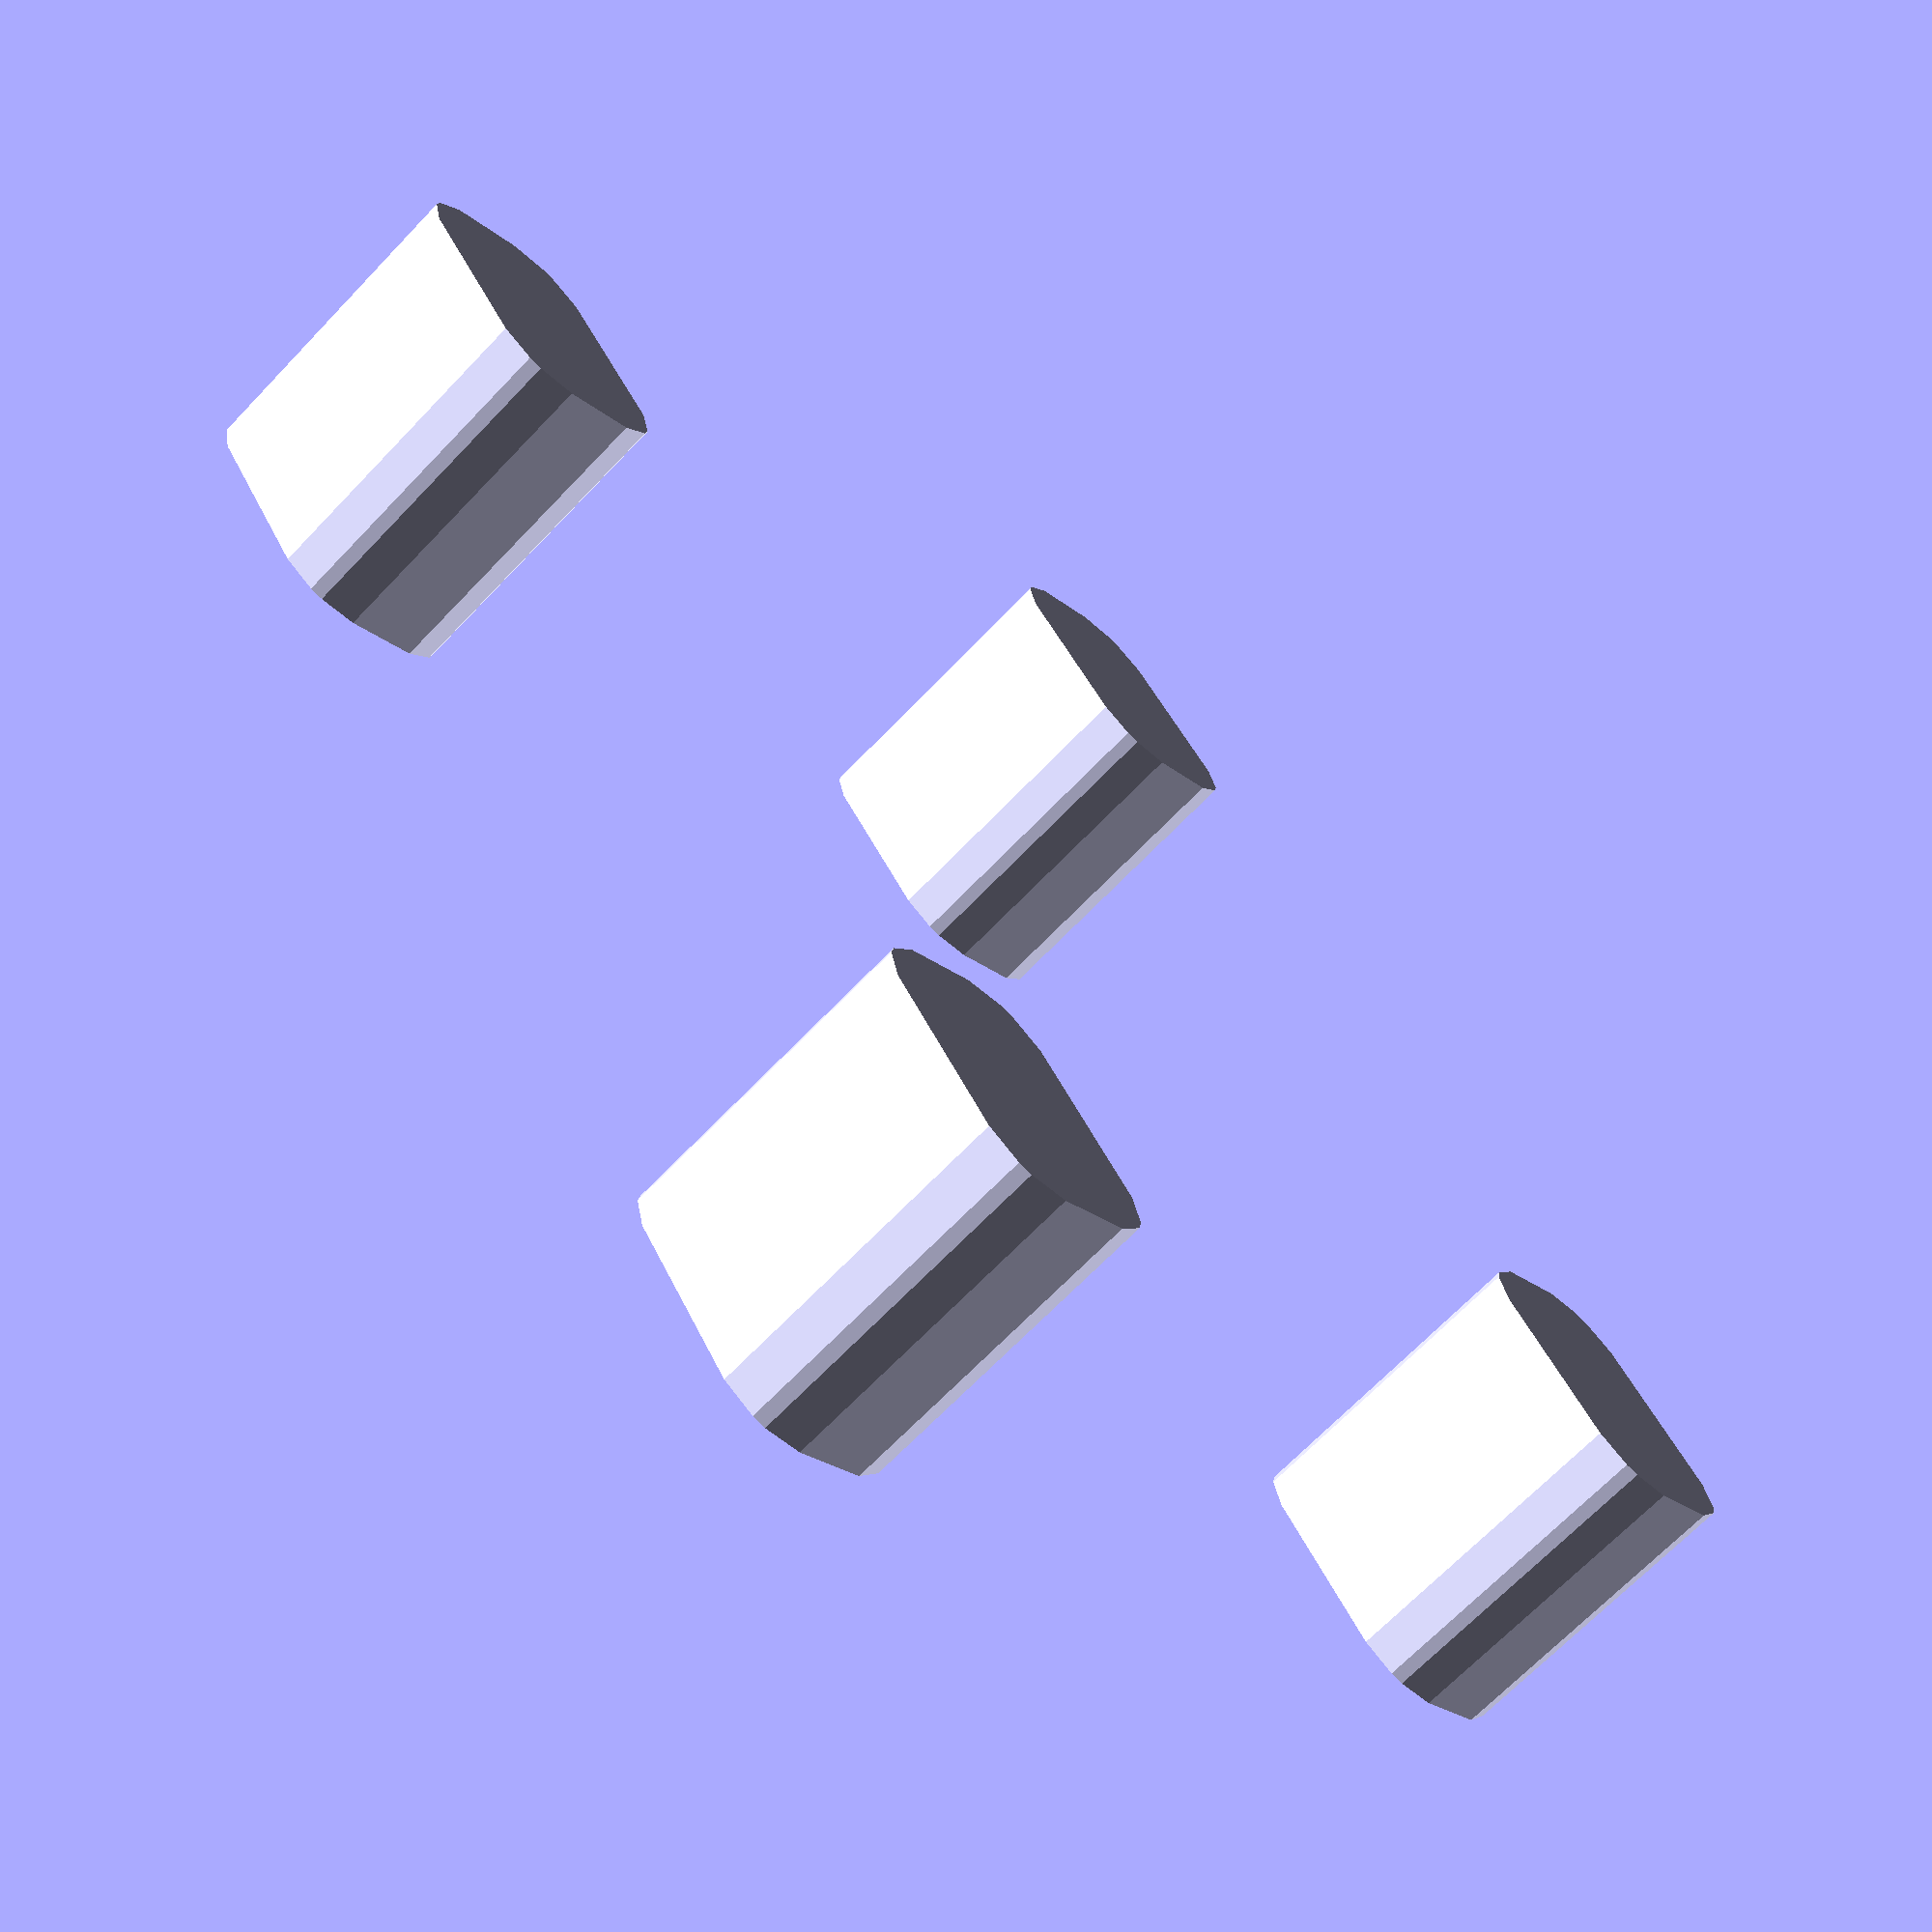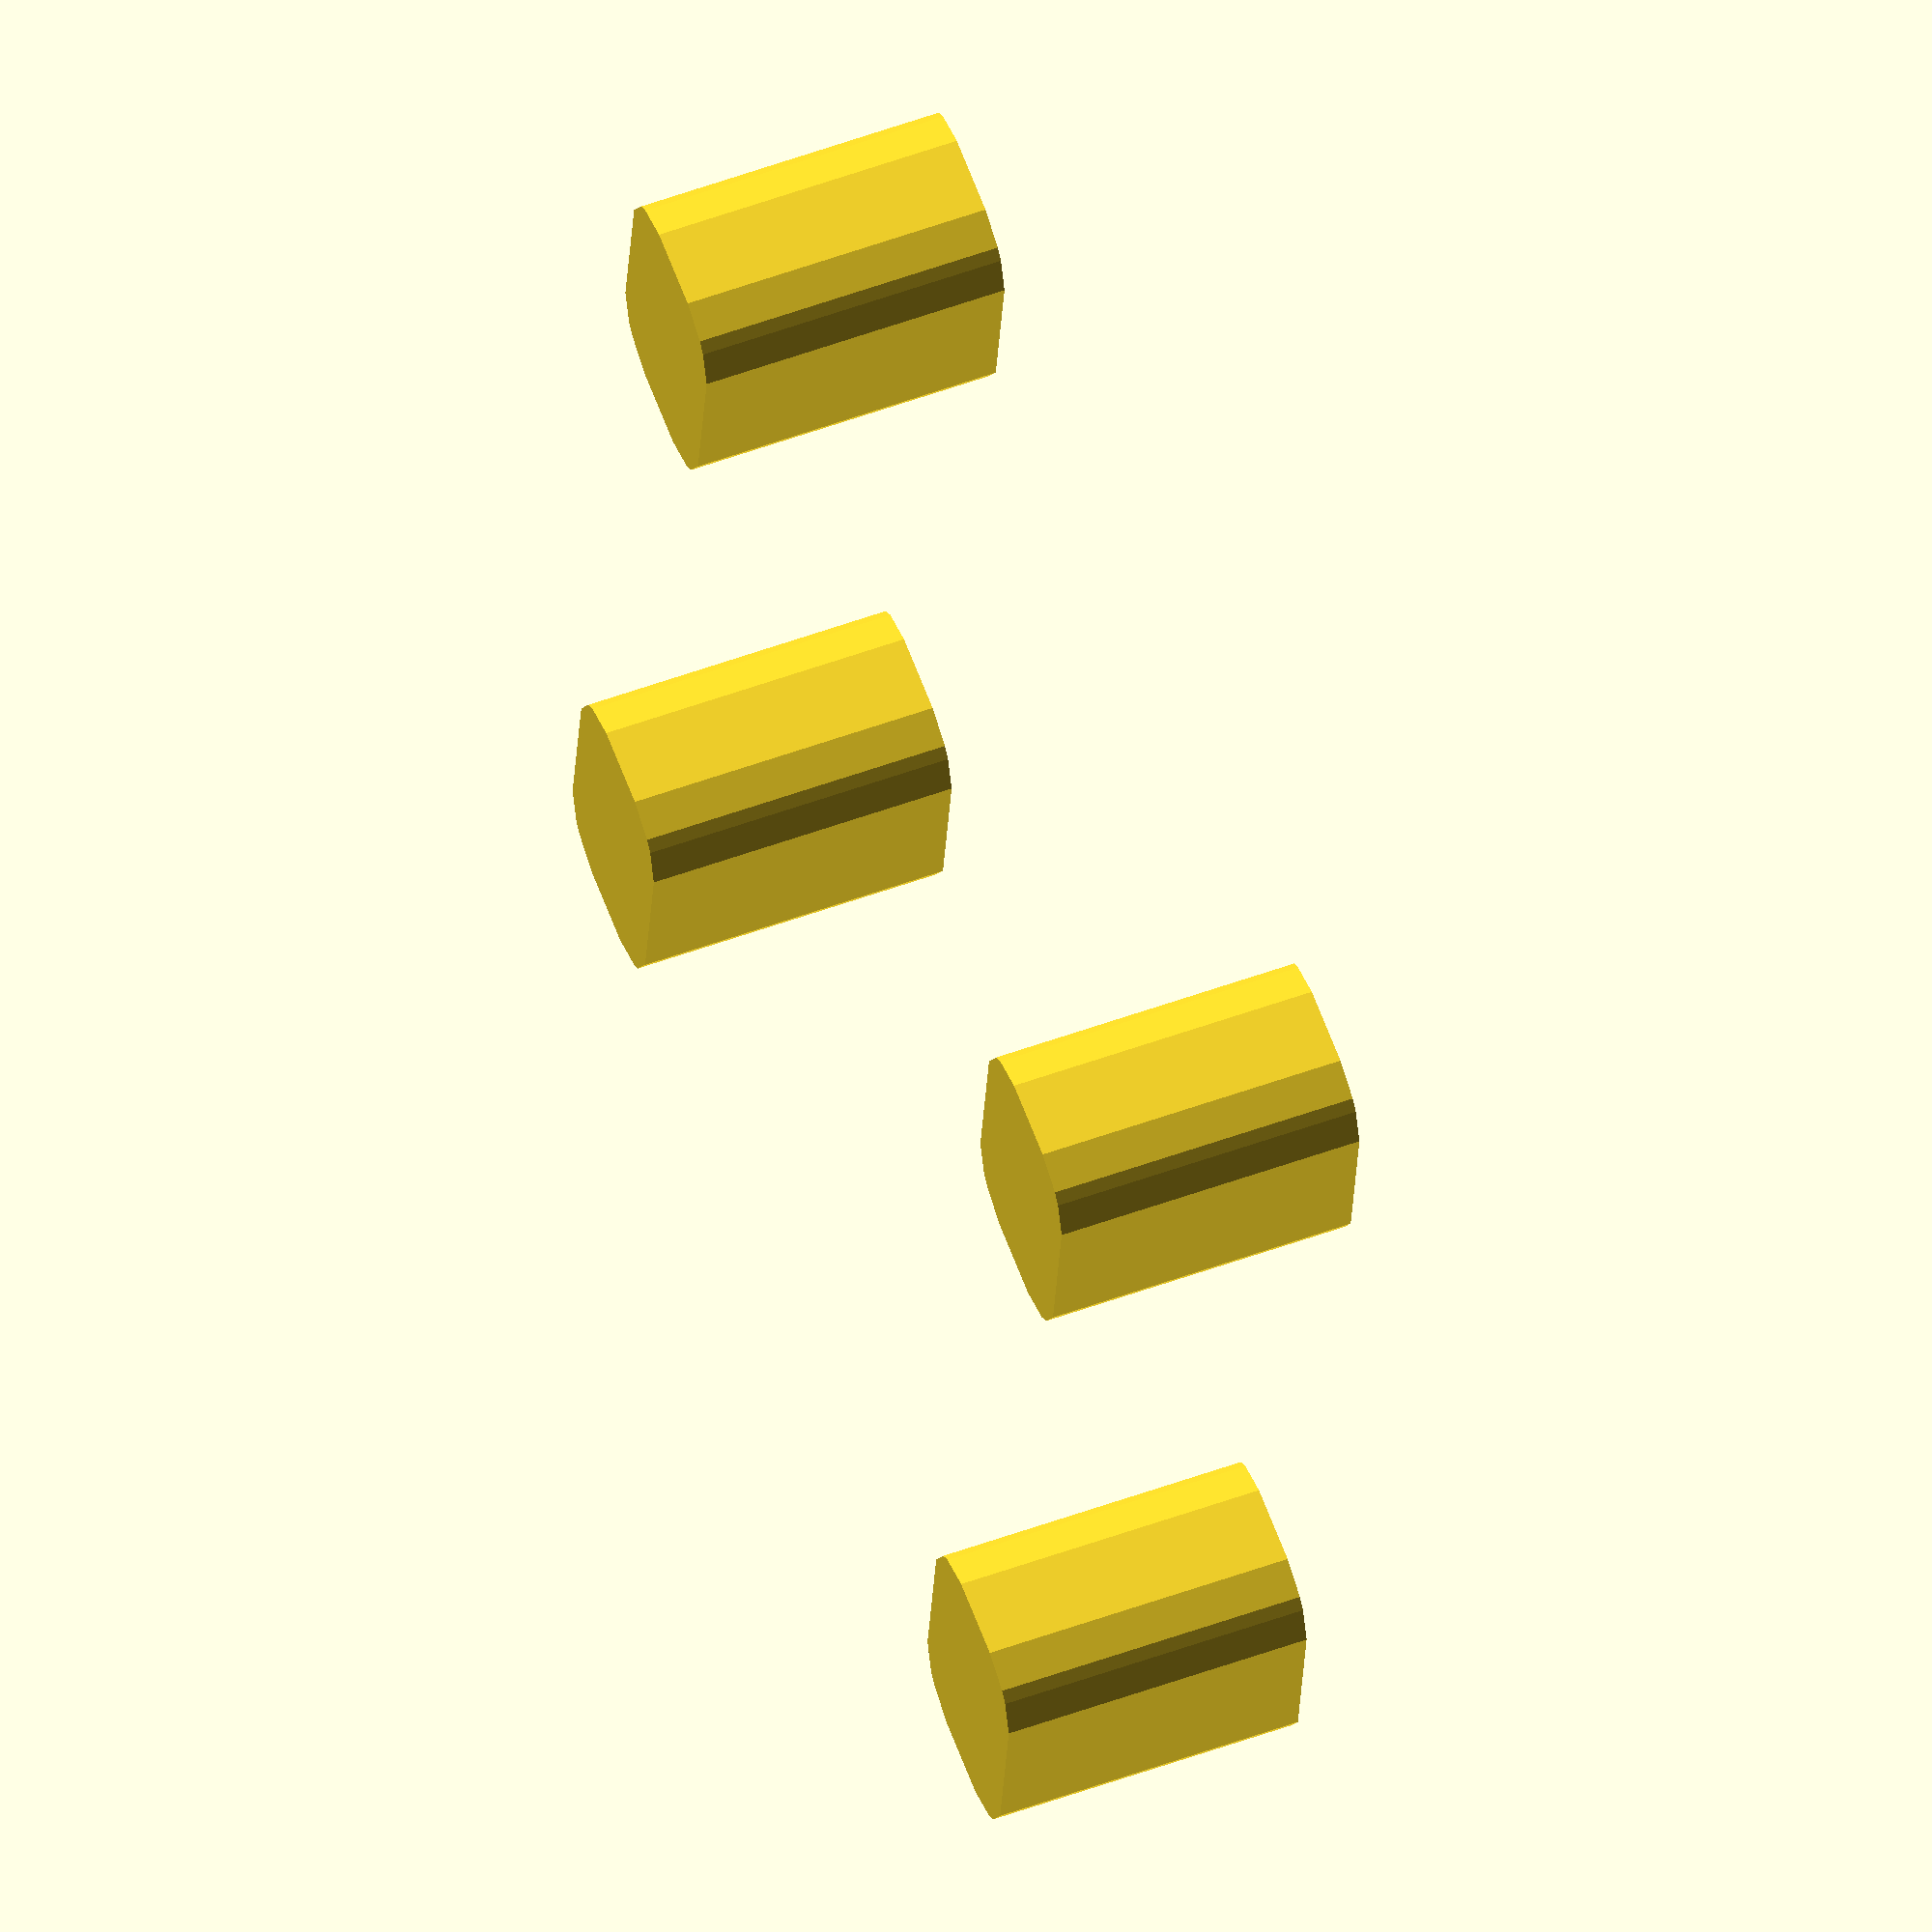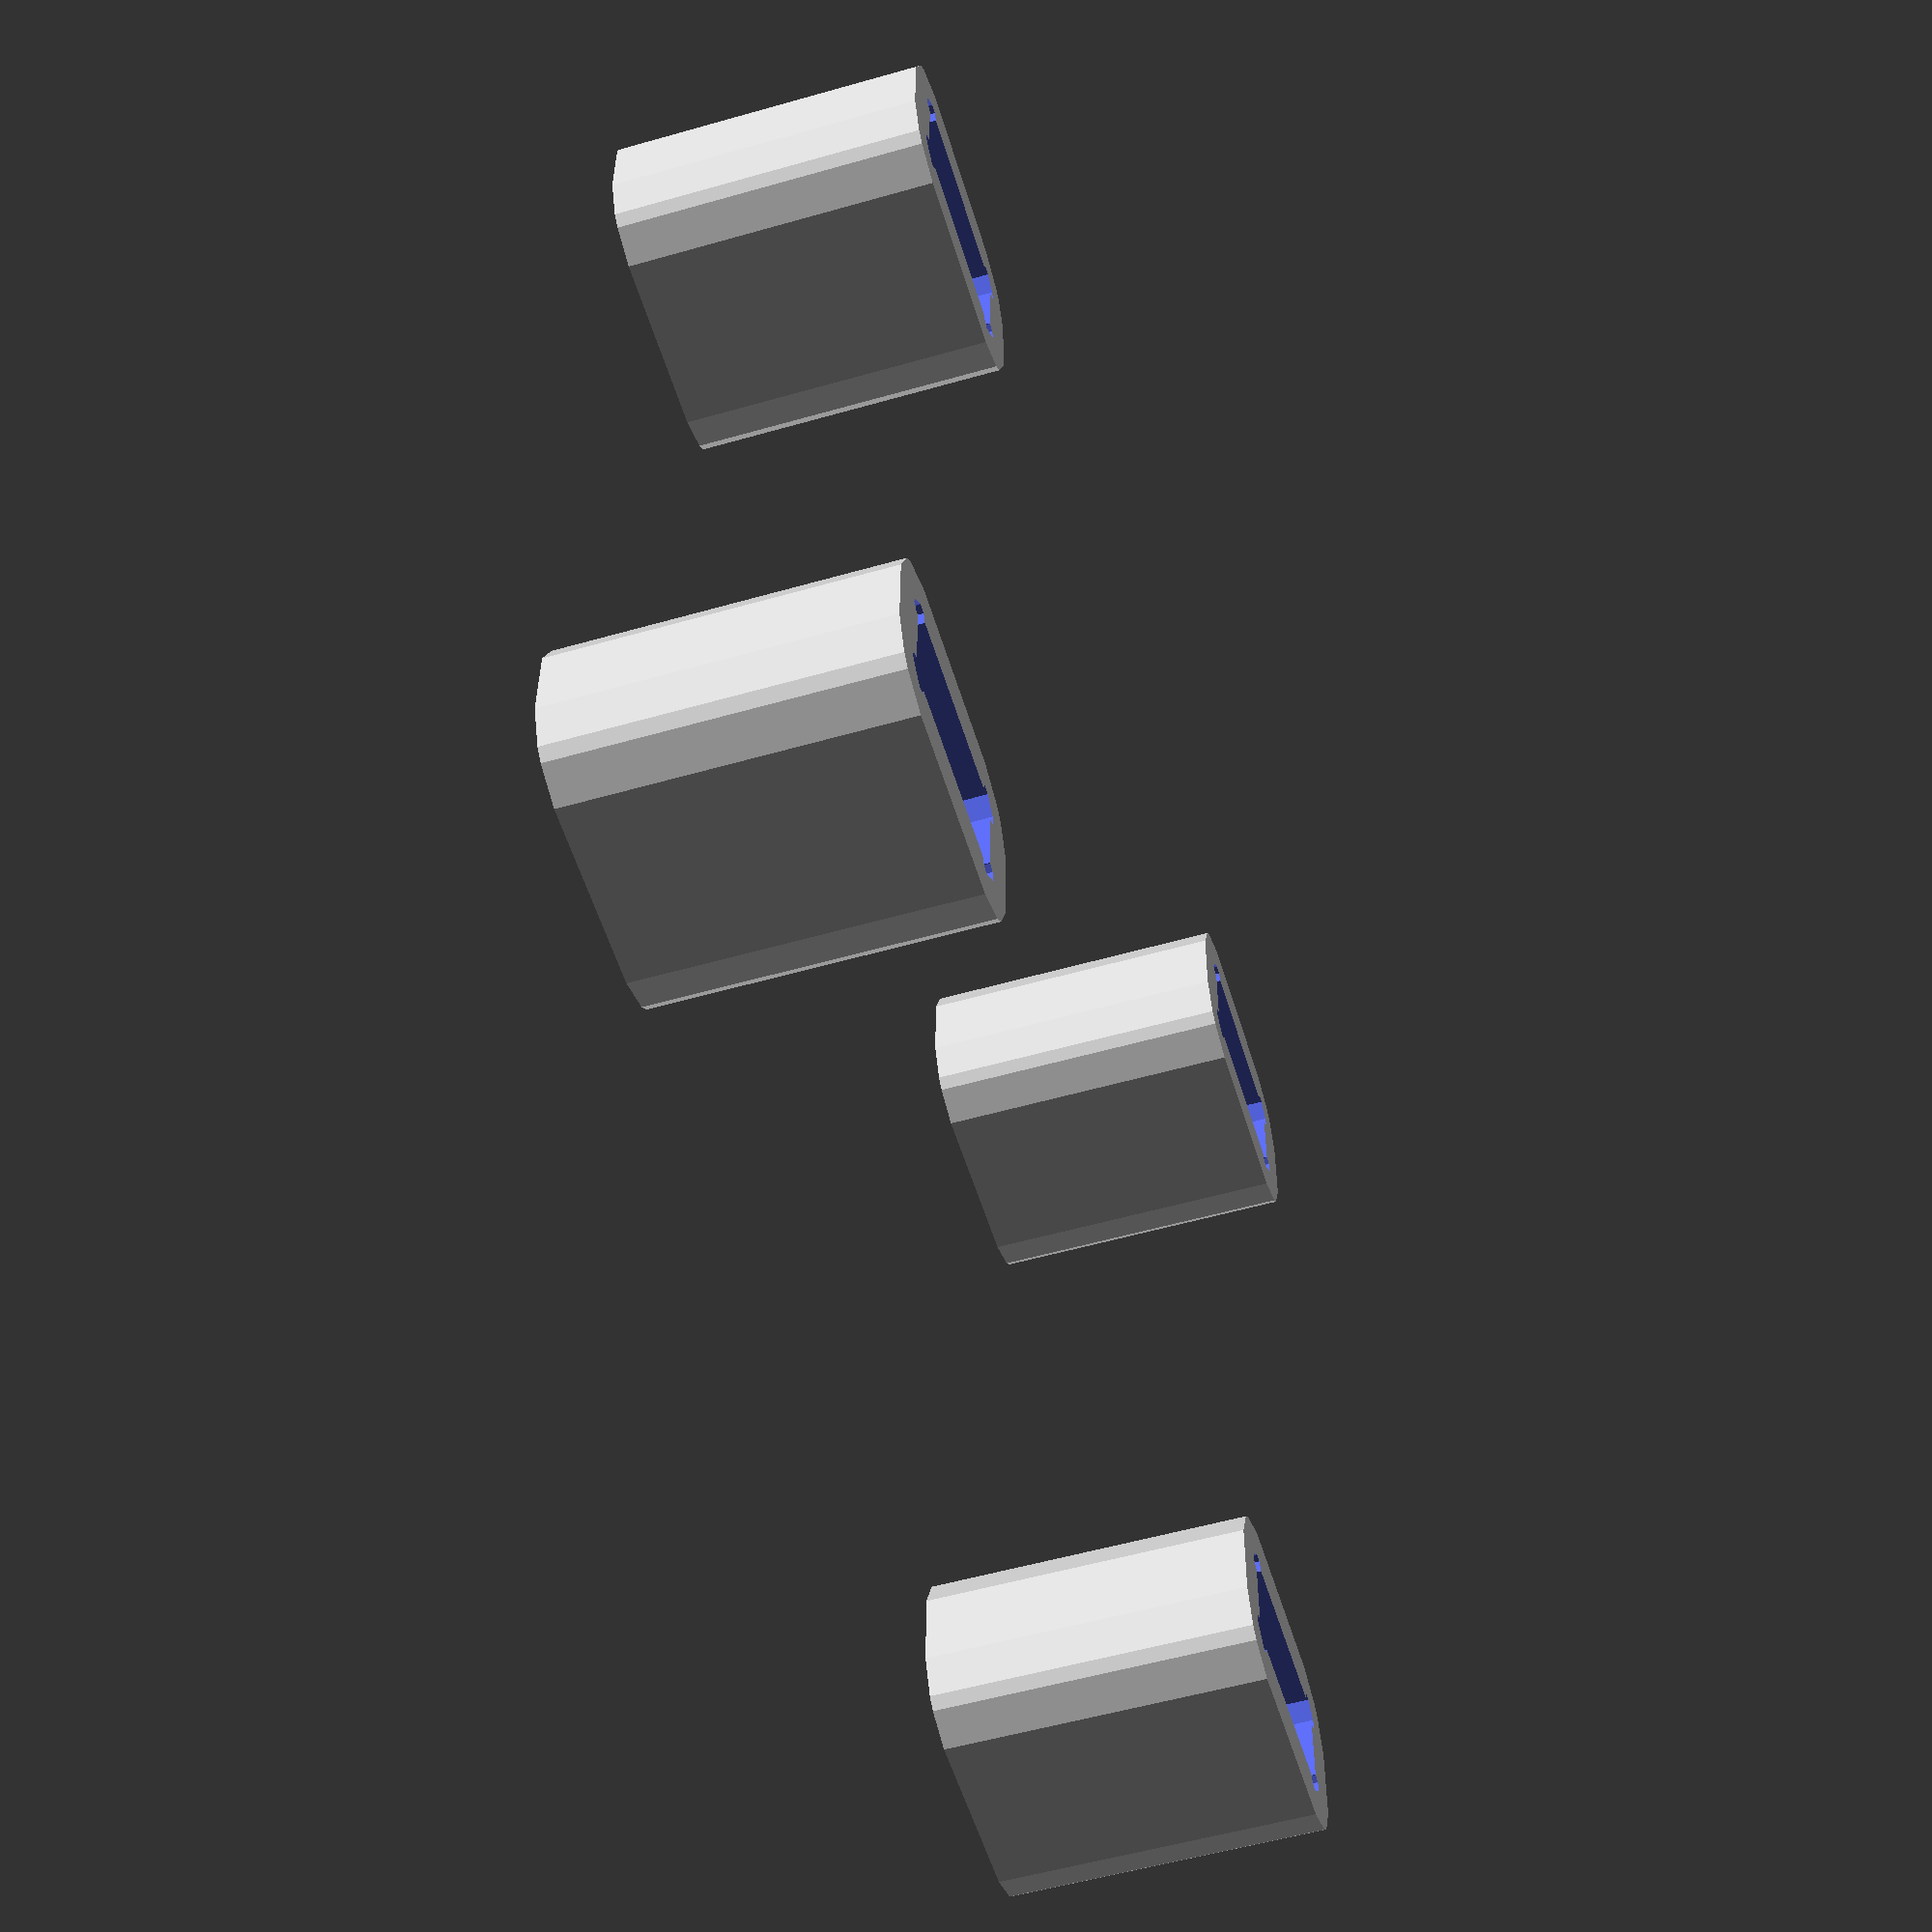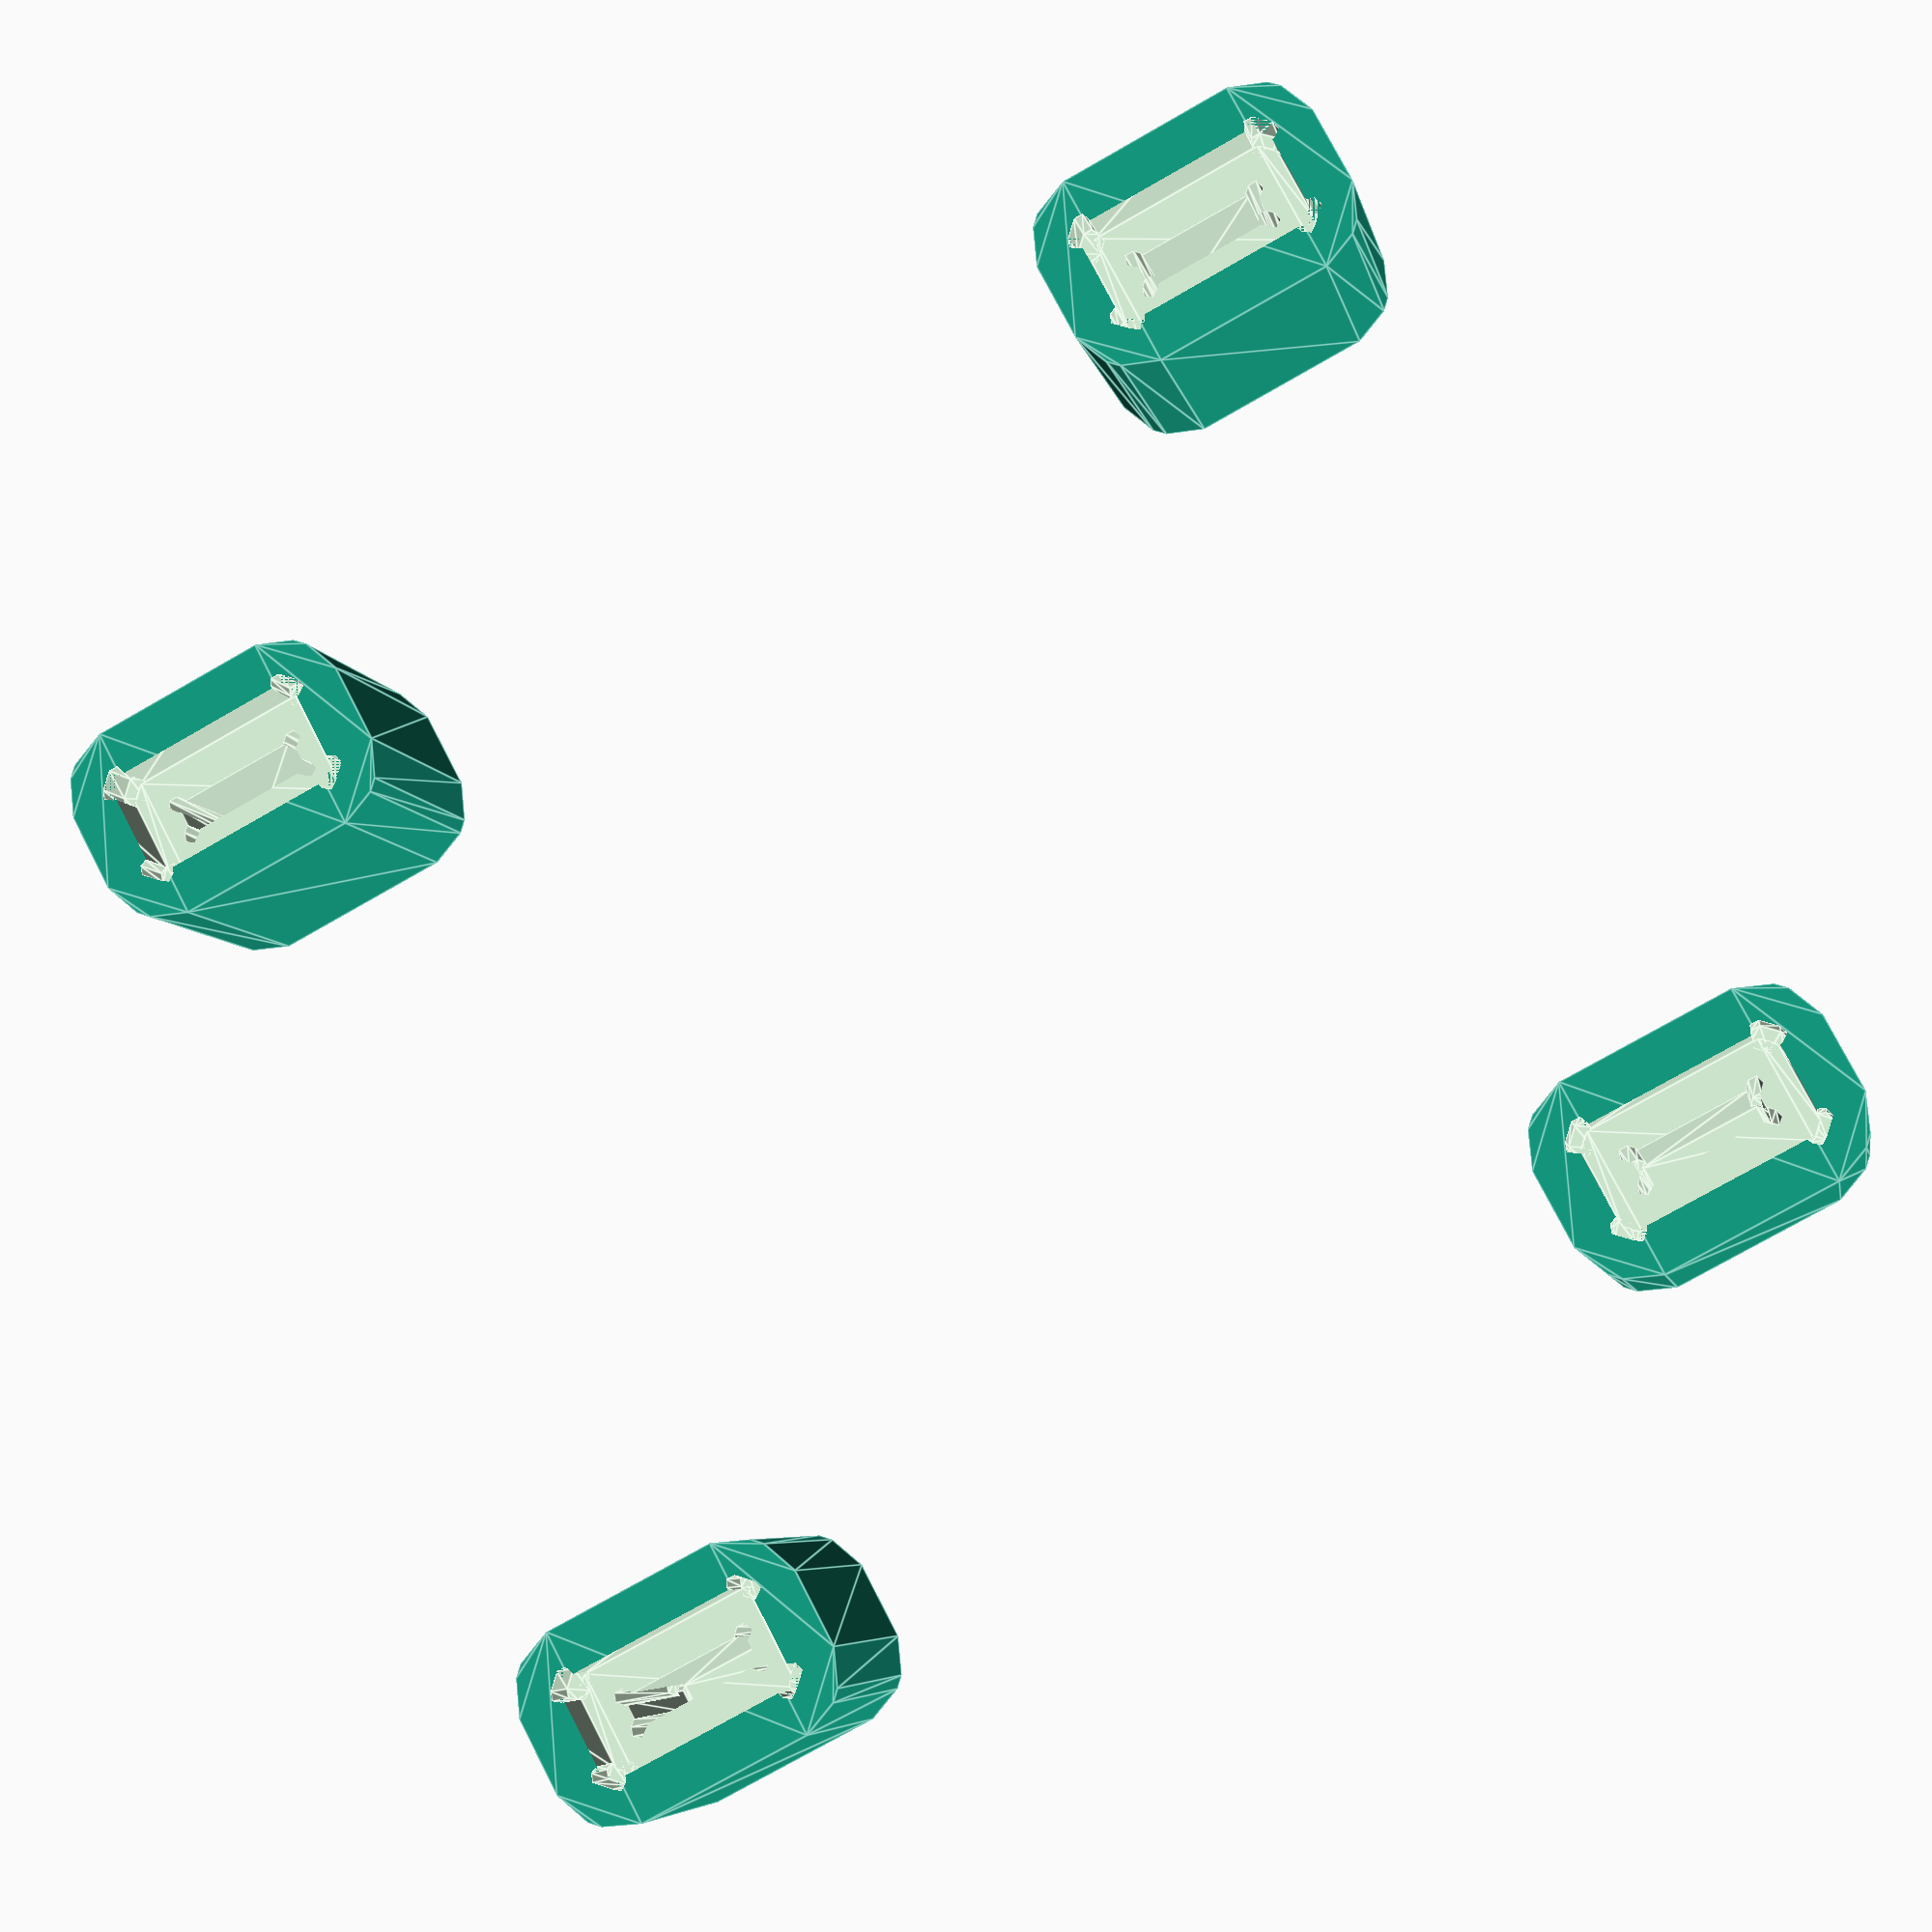
<openscad>
// Customizable Jig Generator
// In OpenSCAD, use "Description Only" for best user experience
// understanding the tunable parameters.
// -----------------------------------------------------
// Auto generated file by jigit, the awesome automatic
// jig generator for your PCB designs. Checkout the project
// at https://github.com/shreekumar3d/jigit
// -----------------------------------------------------
// Configuration file : config.toml
//
// Complete configuration file is embedded at the end of this
// file.
//Thickness(height) of base
Base_Thickness = 0.4; // [0.0:0.2:1.0]
/* [Include these footprints in output STL file] */
//Connector_PinHeader_2.54mm:PinHeader_1x02_P2.54mm_Vertical
Include_FP1_0_in_Jig=true; // [false,true]
//Connector_PinHeader_2.54mm:PinHeader_1x02_P2.54mm_Vertical
Include_FP1_1_in_Jig=true; // [false,true]
//Connector_PinHeader_2.54mm:PinHeader_1x02_P2.54mm_Vertical
Include_FP1_2_in_Jig=true; // [false,true]
//Connector_PinHeader_2.54mm:PinHeader_1x02_P2.54mm_Vertical
Include_FP1_3_in_Jig=true; // [false,true]
/* [Footprint: Connector_PinHeader_2.54mm:PinHeader_1x02_P2.54mm_Vertical] */
//XY Gap in shell for component insertion
Effective_Shell_Gap_For_FP1_0 = 0.1;
//Thickness of shell
Effective_Shell_Thickness_For_FP1_0 = 1.2;
//Z distance from start of shell to PCB
Effective_Shell_Clearance_From_PCB_For_FP1_0 = 1;
//Type of shell for this footprint
Shell_Type_For_FP1_0="fitting"; // [wiggle,fitting,fitting_flower,tight,courtyard]
//Insert this component into jig from this side.(Bottom insertion requires wiggle or courtyard shell to work)
Insert_FP1_0_From="top"; // [top,bottom]
//Wrapper thickness
Wrapper_Thickness_For_FP1_0=0.0; // [0:0.1:10.0]
//Wrapper height
Wrapper_Height_For_FP1_0=0.0; // [0:0.1:8.539479970932007]
/* [Footprint: Connector_PinHeader_2.54mm:PinHeader_1x02_P2.54mm_Vertical] */
//XY Gap in shell for component insertion
Effective_Shell_Gap_For_FP1_1 = 0.1;
//Thickness of shell
Effective_Shell_Thickness_For_FP1_1 = 1.2;
//Z distance from start of shell to PCB
Effective_Shell_Clearance_From_PCB_For_FP1_1 = 1;
//Type of shell for this footprint
Shell_Type_For_FP1_1="fitting"; // [wiggle,fitting,fitting_flower,tight,courtyard]
//Insert this component into jig from this side.(Bottom insertion requires wiggle or courtyard shell to work)
Insert_FP1_1_From="top"; // [top,bottom]
//Wrapper thickness
Wrapper_Thickness_For_FP1_1=0.0; // [0:0.1:10.0]
//Wrapper height
Wrapper_Height_For_FP1_1=0.0; // [0:0.1:8.539479970932007]
/* [Footprint: Connector_PinHeader_2.54mm:PinHeader_1x02_P2.54mm_Vertical] */
//XY Gap in shell for component insertion
Effective_Shell_Gap_For_FP1_2 = 0.1;
//Thickness of shell
Effective_Shell_Thickness_For_FP1_2 = 1.2;
//Z distance from start of shell to PCB
Effective_Shell_Clearance_From_PCB_For_FP1_2 = 1;
//Type of shell for this footprint
Shell_Type_For_FP1_2="fitting"; // [wiggle,fitting,fitting_flower,tight,courtyard]
//Insert this component into jig from this side.(Bottom insertion requires wiggle or courtyard shell to work)
Insert_FP1_2_From="top"; // [top,bottom]
//Wrapper thickness
Wrapper_Thickness_For_FP1_2=0.0; // [0:0.1:10.0]
//Wrapper height
Wrapper_Height_For_FP1_2=0.0; // [0:0.1:8.539479970932007]
/* [Footprint: Connector_PinHeader_2.54mm:PinHeader_1x02_P2.54mm_Vertical] */
//XY Gap in shell for component insertion
Effective_Shell_Gap_For_FP1_3 = 0.1;
//Thickness of shell
Effective_Shell_Thickness_For_FP1_3 = 1.2;
//Z distance from start of shell to PCB
Effective_Shell_Clearance_From_PCB_For_FP1_3 = 1;
//Type of shell for this footprint
Shell_Type_For_FP1_3="fitting"; // [wiggle,fitting,fitting_flower,tight,courtyard]
//Insert this component into jig from this side.(Bottom insertion requires wiggle or courtyard shell to work)
Insert_FP1_3_From="top"; // [top,bottom]
//Wrapper thickness
Wrapper_Thickness_For_FP1_3=0.0; // [0:0.1:10.0]
//Wrapper height
Wrapper_Height_For_FP1_3=0.0; // [0:0.1:8.539479970932007]
/* [Hidden] */

// Height of the tallest component on the top side
topmost_z=8.539479970932007;
    bottom_insertion_z = 9.339479970932008;
// Height of the individual components
max_z_FP1_0= (Insert_FP1_0_From=="bottom")? bottom_insertion_z : 8.539479970932007; //Applies to 3D Model(s): ${KICAD8_3DMODEL_DIR}/Connector_PinHeader_2.54mm.3dshapes/PinHeader_1x02_P2.54mm_Vertical.wrl
min_z_FP1_0= -2.9997399854660034;
max_z_FP1_1= (Insert_FP1_1_From=="bottom")? bottom_insertion_z : 8.539479970932007; //Applies to 3D Model(s): ${KICAD8_3DMODEL_DIR}/Connector_PinHeader_2.54mm.3dshapes/PinHeader_1x02_P2.54mm_Vertical.wrl
min_z_FP1_1= -2.9997399854660034;
max_z_FP1_2= (Insert_FP1_2_From=="bottom")? bottom_insertion_z : 8.539479970932007; //Applies to 3D Model(s): ${KICAD8_3DMODEL_DIR}/Connector_PinHeader_2.54mm.3dshapes/PinHeader_1x02_P2.54mm_Vertical.wrl
min_z_FP1_2= -2.9997399854660034;
max_z_FP1_3= (Insert_FP1_3_From=="bottom")? bottom_insertion_z : 8.539479970932007; //Applies to 3D Model(s): ${KICAD8_3DMODEL_DIR}/Connector_PinHeader_2.54mm.3dshapes/PinHeader_1x02_P2.54mm_Vertical.wrl
min_z_FP1_3= -2.9997399854660034;
// } END : Computed Values

tiny_dimension = 0.0001;
PCB_Thickness = 0;
c_Base_Thickness = Base_Thickness;
c_Base_Line_Height = 1.0;
module peri_line_scad(start,end,line_width){
	hull() {
		translate(v = start) {
			circle(d = line_width);
		}
		translate(v = end) {
			circle(d = line_width);
		}
	}
}
module fitting_cuts_FP1_0_0(){
	union() {
		translate(v = [0, 0, ((PCB_Thickness - tiny_dimension) + max(2.54, Effective_Shell_Clearance_From_PCB_For_FP1_0))]) {
			rotate(a = [0, 0, 0]) {
				linear_extrude(height = ((min(((topmost_z + c_Base_Thickness) - c_Base_Line_Height), 8.539479970932007) - max(2.54, Effective_Shell_Clearance_From_PCB_For_FP1_0)) + (2 * tiny_dimension))) {
					union() {
						peri_line_scad([0.3193328983662705, -2.8593330119131193],[0.46075425460358, -3.000754368150429],0.4);
						peri_line_scad([0.3193328983662705, 0.3193328983662705],[0.46075425460358, 0.46075425460358],0.4);
						peri_line_scad([-0.3193328983662705, 0.3193328983662705],[-0.46075425460358, 0.46075425460358],0.4);
						peri_line_scad([-0.3193328983662705, -2.8593330119131193],[-0.46075425460358, -3.000754368150429],0.4);
					}
				}
			}
		}
		translate(v = [0, 0, (PCB_Thickness - tiny_dimension)]) {
			rotate(a = [0, 0, 0]) {
				linear_extrude(height = (min(((topmost_z + c_Base_Thickness) - c_Base_Line_Height), 8.539479970932007) + (2 * tiny_dimension))) {
					union();
				}
			}
		}
		translate(v = [0, 0, ((PCB_Thickness - tiny_dimension) + max(-2.9997399854660034, Effective_Shell_Clearance_From_PCB_For_FP1_0))]) {
			rotate(a = [0, 0, 0]) {
				linear_extrude(height = ((min(((topmost_z + c_Base_Thickness) - c_Base_Line_Height), 2.54) - max(-2.9997399854660034, Effective_Shell_Clearance_From_PCB_For_FP1_0)) + (2 * tiny_dimension))) {
					union() {
						peri_line_scad([1.2690761204389767, -3.55561725607815],[1.4538520326436606, -3.632153928784291],0.4);
						hull() {
							union() {
								peri_line_scad([1.2690761204674887, 1.0156173317072148],[1.4538520269697461, 1.0921540181802327],0.4);
								peri_line_scad([1.0156173317072148, 1.2690761204674887],[1.0921540181802327, 1.4538520269697461],0.4);
							}
						}
						peri_line_scad([1.0156173317072148, 1.2690761204674887],[1.0921540181802327, 1.4538520269697461],0.4);
						hull() {
							union() {
								peri_line_scad([-1.0156173317072148, 1.2690761204674887],[-1.0921540181802327, 1.4538520269697461],0.4);
								peri_line_scad([-1.2690761204674887, 1.0156173317072148],[-1.4538520269697461, 1.0921540181802327],0.4);
							}
						}
						peri_line_scad([-1.2690761204674887, 1.0156173317072148],[-1.4538520269697461, 1.0921540181802327],0.4);
						hull() {
							union() {
								peri_line_scad([-1.2690761204389767, -3.55561725607815],[-1.4538520326436606, -3.632153928784291],0.4);
								peri_line_scad([-1.0156173316383803, -3.809076120496001],[-1.0921540318782748, -3.993852021295831],0.4);
							}
						}
						peri_line_scad([-1.0156173316383803, -3.809076120496001],[-1.0921540318782748, -3.993852021295831],0.4);
						hull() {
							union() {
								peri_line_scad([1.0156173316383803, -3.809076120496001],[1.0921540318782748, -3.993852021295831],0.4);
								peri_line_scad([1.2690761204389767, -3.55561725607815],[1.4538520326436606, -3.632153928784291],0.4);
							}
						}
					}
				}
			}
		}
		translate(v = [0, 0, (PCB_Thickness - tiny_dimension)]) {
			rotate(a = [0, 0, 0]) {
				linear_extrude(height = (min(((topmost_z + c_Base_Thickness) - c_Base_Line_Height), 2.54) + (2 * tiny_dimension))) {
					union();
				}
			}
		}
	}
}
module hullpoly_FP1_0_0_0(){
	polygon(points = [[1.27, -3.555999939441681], [1.27, 1.0160000151395798], [1.0160000151395798, 1.27], [-1.0160000151395798, 1.27], [-1.27, 1.0160000151395798], [-1.27, -3.555999939441681], [-1.0160000151395798, -3.81], [1.0160000151395798, -3.81]]);
}
module hullpoly_FP1_0_0_1(){
	polygon(points = [[0.32004000514745706, -2.8600401186943056], [0.32004000514745706, 0.32004000514745706], [-0.32004000514745706, 0.32004000514745706], [-0.32004000514745706, -2.8600401186943056]]);
}
module fitting_pocket_FP1_0_0(){
	union() {
		translate(v = [0, 0, ((PCB_Thickness - tiny_dimension) + -2.9997399854660034)]) {
			rotate(a = [0, 0, 0]) {
				linear_extrude(height = (5.539739985466003 + (2 * tiny_dimension))) {
					offset(r = Effective_Shell_Gap_For_FP1_0) {
						union() {
							hullpoly_FP1_0_0_0();
						}
					}
				}
			}
		}
		translate(v = [0, 0, ((PCB_Thickness - tiny_dimension) + 2.54)]) {
			rotate(a = [0, 0, 0]) {
				linear_extrude(height = (5.999479970932007 + (2 * tiny_dimension))) {
					offset(r = Effective_Shell_Gap_For_FP1_0) {
						union() {
							hullpoly_FP1_0_0_1();
						}
					}
				}
			}
		}
	}
}
module ref_FP1_0_0(){
	union() {
		hullpoly_FP1_0_0_0();
	}
}
module wiggle_pocket_FP1_0_0(){
	translate(v = [0, 0, (PCB_Thickness + min_z_FP1_0)]) {
		rotate(a = [0, 0, 0]) {
			linear_extrude(height = (max_z_FP1_0 - min_z_FP1_0)) {
				offset(r = Effective_Shell_Gap_For_FP1_0) {
					union() {
						ref_FP1_0_0();
					}
				}
			}
		}
	}
}
module perimeter_FP1_0_0(){
	union() {
		translate(v = [0, 0, (PCB_Thickness + Effective_Shell_Clearance_From_PCB_For_FP1_0)]) {
			rotate(a = [0, 0, 0]) {
				linear_extrude(height = ((topmost_z - Effective_Shell_Clearance_From_PCB_For_FP1_0) + c_Base_Thickness)) {
					offset(r = (Effective_Shell_Gap_For_FP1_0 + Effective_Shell_Thickness_For_FP1_0)) {
						union() {
							ref_FP1_0_0();
						}
					}
				}
			}
		}
		translate(v = [0, 0, (((PCB_Thickness + topmost_z) + c_Base_Thickness) - Wrapper_Height_For_FP1_0)]) {
			rotate(a = [0, 0, 0]) {
				linear_extrude(height = Wrapper_Height_For_FP1_0) {
					difference() {
						offset(r = ((Effective_Shell_Gap_For_FP1_0 + Effective_Shell_Thickness_For_FP1_0) + Wrapper_Thickness_For_FP1_0)) {
							union() {
								ref_FP1_0_0();
							}
						}
						offset(r = (Effective_Shell_Gap_For_FP1_0 + Effective_Shell_Thickness_For_FP1_0)) {
							union() {
								ref_FP1_0_0();
							}
						}
					}
				}
			}
		}
	}
}
module fitting_flower_FP1_0_0(){
	union() {
		translate(v = [0, 0, ((PCB_Thickness + max(-2.9997399854660034, Effective_Shell_Clearance_From_PCB_For_FP1_0)) - tiny_dimension)]) {
			rotate(a = [0, 0, 0]) {
				linear_extrude(height = ((max_z_FP1_0 - max(-2.9997399854660034, Effective_Shell_Clearance_From_PCB_For_FP1_0)) + (2 * tiny_dimension))) {
					difference() {
						offset(r = (Effective_Shell_Gap_For_FP1_0 + Effective_Shell_Thickness_For_FP1_0)) {
							union() {
								hullpoly_FP1_0_0_0();
							}
						}
						offset(r = Effective_Shell_Gap_For_FP1_0) {
							union() {
								hullpoly_FP1_0_0_0();
							}
						}
					}
				}
			}
		}
		translate(v = [0, 0, ((PCB_Thickness + max(2.54, Effective_Shell_Clearance_From_PCB_For_FP1_0)) - tiny_dimension)]) {
			rotate(a = [0, 0, 0]) {
				linear_extrude(height = ((max_z_FP1_0 - max(2.54, Effective_Shell_Clearance_From_PCB_For_FP1_0)) + (2 * tiny_dimension))) {
					difference() {
						offset(r = (Effective_Shell_Gap_For_FP1_0 + Effective_Shell_Thickness_For_FP1_0)) {
							union() {
								hullpoly_FP1_0_0_1();
							}
						}
						offset(r = Effective_Shell_Gap_For_FP1_0) {
							union() {
								hullpoly_FP1_0_0_1();
							}
						}
					}
				}
			}
		}
		translate(v = [0, 0, (((PCB_Thickness + topmost_z) + c_Base_Thickness) - Wrapper_Height_For_FP1_0)]) {
			rotate(a = [0, 0, 0]) {
				linear_extrude(height = Wrapper_Height_For_FP1_0) {
					difference() {
						offset(r = ((Effective_Shell_Gap_For_FP1_0 + Effective_Shell_Thickness_For_FP1_0) + Wrapper_Thickness_For_FP1_0)) {
							union() {
								ref_FP1_0_0();
							}
						}
						offset(r = (Effective_Shell_Gap_For_FP1_0 + Effective_Shell_Thickness_For_FP1_0)) {
							union() {
								ref_FP1_0_0();
							}
						}
					}
				}
			}
		}
		translate(v = [0, 0, (PCB_Thickness + max_z_FP1_0)]) {
			rotate(a = [0, 0, 0]) {
				linear_extrude(height = ((topmost_z - max_z_FP1_0) + c_Base_Thickness)) {
					offset(r = (Effective_Shell_Gap_For_FP1_0 + Effective_Shell_Thickness_For_FP1_0)) {
						union() {
							ref_FP1_0_0();
						}
					}
				}
			}
		}
	}
}
module shape_FP1_0_0_0(){
	union() {
		polygon(points = [[1.016, -3.81], [1.266, -3.56], [1.27, -3.556], [1.27, -1.556], [1.27, -1.524], [1.02, -1.274], [1.016, -1.27], [1.266, -1.02], [1.27, -1.016], [1.27, 0.984], [1.27, 1.016], [1.02, 1.266], [1.016, 1.27], [-0.984, 1.27], [-1.016, 1.27], [-1.27, 1.016], [-1.27, -1.016], [-1.016, -1.27], [-1.27, -1.524], [-1.27, -3.556], [-1.016, -3.81]]);
	}
}
module keepout_volume_FP1_0_0_0(){
	translate(v = [0, 0, (PCB_Thickness + max(-2.9997399854660034, Effective_Shell_Clearance_From_PCB_For_FP1_0))]) {
		rotate(a = [0, 0, 0]) {
			linear_extrude(height = ((2.539479970932007 - max(-2.9997399854660034, Effective_Shell_Clearance_From_PCB_For_FP1_0)) + tiny_dimension)) {
				offset(r = Effective_Shell_Gap_For_FP1_0) {
					union() {
						shape_FP1_0_0_0();
					}
				}
			}
		}
	}
}
module shape_FP1_0_0_1(){
	union() {
		polygon(points = [[0.209, -0.658], [0.258, -0.65], [0.305, -0.638], [0.351, -0.622], [0.396, -0.601], [0.438, -0.576], [0.477, -0.547], [0.514, -0.514], [0.547, -0.477], [0.576, -0.438], [0.601, -0.396], [0.622, -0.351], [0.638, -0.305], [0.65, -0.258], [0.658, -0.209], [0.66, -0.16], [0.66, 0.16], [0.658, 0.209], [0.65, 0.258], [0.638, 0.305], [0.622, 0.351], [0.601, 0.396], [0.576, 0.438], [0.547, 0.477], [0.514, 0.514], [0.477, 0.547], [0.438, 0.576], [0.396, 0.601], [0.351, 0.622], [0.305, 0.638], [0.258, 0.65], [0.209, 0.658], [0.16, 0.66], [-0.16, 0.66], [-0.209, 0.658], [-0.258, 0.65], [-0.305, 0.638], [-0.351, 0.622], [-0.396, 0.601], [-0.438, 0.576], [-0.477, 0.547], [-0.514, 0.514], [-0.547, 0.477], [-0.576, 0.438], [-0.601, 0.396], [-0.622, 0.351], [-0.638, 0.305], [-0.65, 0.258], [-0.658, 0.209], [-0.66, 0.16], [-0.66, -0.16], [-0.658, -0.209], [-0.65, -0.258], [-0.638, -0.305], [-0.622, -0.351], [-0.601, -0.396], [-0.576, -0.438], [-0.547, -0.477], [-0.514, -0.514], [-0.477, -0.547], [-0.438, -0.576], [-0.396, -0.601], [-0.351, -0.622], [-0.305, -0.638], [-0.258, -0.65], [-0.209, -0.658], [-0.16, -0.66], [0.16, -0.66]]);
		polygon(points = [[0.209, -3.198], [0.258, -3.19], [0.305, -3.178], [0.351, -3.162], [0.396, -3.141], [0.438, -3.116], [0.477, -3.087], [0.514, -3.054], [0.547, -3.017], [0.576, -2.978], [0.601, -2.936], [0.622, -2.891], [0.638, -2.845], [0.65, -2.798], [0.658, -2.749], [0.66, -2.7], [0.66, -2.38], [0.658, -2.331], [0.65, -2.282], [0.638, -2.235], [0.622, -2.189], [0.601, -2.144], [0.576, -2.102], [0.547, -2.063], [0.514, -2.026], [0.477, -1.993], [0.438, -1.964], [0.396, -1.939], [0.351, -1.918], [0.305, -1.902], [0.258, -1.89], [0.209, -1.882], [0.16, -1.88], [-0.16, -1.88], [-0.209, -1.882], [-0.258, -1.89], [-0.305, -1.902], [-0.351, -1.918], [-0.396, -1.939], [-0.438, -1.964], [-0.477, -1.993], [-0.514, -2.026], [-0.547, -2.063], [-0.576, -2.102], [-0.601, -2.144], [-0.622, -2.189], [-0.638, -2.235], [-0.65, -2.282], [-0.658, -2.331], [-0.66, -2.38], [-0.66, -2.7], [-0.658, -2.749], [-0.65, -2.798], [-0.638, -2.845], [-0.622, -2.891], [-0.601, -2.936], [-0.576, -2.978], [-0.547, -3.017], [-0.514, -3.054], [-0.477, -3.087], [-0.438, -3.116], [-0.396, -3.141], [-0.351, -3.162], [-0.305, -3.178], [-0.258, -3.19], [-0.209, -3.198], [-0.16, -3.2], [0.16, -3.2]]);
	}
}
module keepout_volume_FP1_0_0_1(){
	translate(v = [0, 0, (PCB_Thickness + max(-2.9997399854660034, Effective_Shell_Clearance_From_PCB_For_FP1_0))]) {
		rotate(a = [0, 0, 0]) {
			linear_extrude(height = ((8.539479970932007 - max(-2.9997399854660034, Effective_Shell_Clearance_From_PCB_For_FP1_0)) + tiny_dimension)) {
				offset(r = Effective_Shell_Gap_For_FP1_0) {
					union() {
						shape_FP1_0_0_1();
					}
				}
			}
		}
	}
}
module tight_perimeter_FP1_0_0(){
	union() {
		translate(v = [0, 0, (PCB_Thickness + Effective_Shell_Clearance_From_PCB_For_FP1_0)]) {
			rotate(a = [0, 0, 0]) {
				linear_extrude(height = ((topmost_z - Effective_Shell_Clearance_From_PCB_For_FP1_0) + c_Base_Thickness)) {
					offset(r = (Effective_Shell_Gap_For_FP1_0 + Effective_Shell_Thickness_For_FP1_0)) {
						union() {
							shape_FP1_0_0_0();
						}
					}
				}
			}
		}
		translate(v = [0, 0, (((PCB_Thickness + topmost_z) + c_Base_Thickness) - Wrapper_Height_For_FP1_0)]) {
			rotate(a = [0, 0, 0]) {
				linear_extrude(height = Wrapper_Height_For_FP1_0) {
					difference() {
						offset(r = ((Effective_Shell_Gap_For_FP1_0 + Effective_Shell_Thickness_For_FP1_0) + Wrapper_Thickness_For_FP1_0)) {
							union() {
								shape_FP1_0_0_0();
							}
						}
						offset(r = (Effective_Shell_Gap_For_FP1_0 + Effective_Shell_Thickness_For_FP1_0)) {
							union() {
								shape_FP1_0_0_0();
							}
						}
					}
				}
			}
		}
	}
}
module tight_pocket_FP1_0_0(){
	union() {
		keepout_volume_FP1_0_0_0();
		keepout_volume_FP1_0_0_1();
	}
}
module courtyard_FP1_0(){
	polygon(points = [[1.8, 4.35], [1.8, -1.8], [-1.8, -1.8], [-1.8, 4.35]]);
}
module courtyard_pocket_FP1_0(){
	translate(v = [0, 0, PCB_Thickness]) {
		translate(v = [0, 0, min_z_FP1_0]) {
			linear_extrude(height = (max_z_FP1_0 - min_z_FP1_0)) {
				offset(r = Effective_Shell_Gap_For_FP1_0) {
					union() {
						courtyard_FP1_0();
					}
				}
			}
		}
	}
}
module courtyard_perimeter_FP1_0(){
	union() {
		translate(v = [0, 0, (PCB_Thickness + Effective_Shell_Clearance_From_PCB_For_FP1_0)]) {
			linear_extrude(height = ((topmost_z - Effective_Shell_Clearance_From_PCB_For_FP1_0) + c_Base_Thickness)) {
				offset(r = (Effective_Shell_Gap_For_FP1_0 + Effective_Shell_Thickness_For_FP1_0)) {
					union() {
						courtyard_FP1_0();
					}
				}
			}
		}
		translate(v = [0, 0, (((PCB_Thickness + topmost_z) + c_Base_Thickness) - Wrapper_Height_For_FP1_0)]) {
			linear_extrude(height = Wrapper_Height_For_FP1_0) {
				difference() {
					offset(r = ((Effective_Shell_Gap_For_FP1_0 + Effective_Shell_Thickness_For_FP1_0) + Wrapper_Thickness_For_FP1_0)) {
						union() {
							courtyard_FP1_0();
						}
					}
					offset(r = (Effective_Shell_Gap_For_FP1_0 + Effective_Shell_Thickness_For_FP1_0)) {
						union() {
							courtyard_FP1_0();
						}
					}
				}
			}
		}
	}
}
module fitting_cuts_FP1_1_0(){
	union() {
		translate(v = [0, 0, ((PCB_Thickness - tiny_dimension) + max(2.54, Effective_Shell_Clearance_From_PCB_For_FP1_1))]) {
			rotate(a = [0, 0, 0]) {
				linear_extrude(height = ((min(((topmost_z + c_Base_Thickness) - c_Base_Line_Height), 8.539479970932007) - max(2.54, Effective_Shell_Clearance_From_PCB_For_FP1_1)) + (2 * tiny_dimension))) {
					union() {
						peri_line_scad([0.3193328983662705, -2.8593330119131193],[0.46075425460358, -3.000754368150429],0.4);
						peri_line_scad([0.3193328983662705, 0.3193328983662705],[0.46075425460358, 0.46075425460358],0.4);
						peri_line_scad([-0.3193328983662705, 0.3193328983662705],[-0.46075425460358, 0.46075425460358],0.4);
						peri_line_scad([-0.3193328983662705, -2.8593330119131193],[-0.46075425460358, -3.000754368150429],0.4);
					}
				}
			}
		}
		translate(v = [0, 0, (PCB_Thickness - tiny_dimension)]) {
			rotate(a = [0, 0, 0]) {
				linear_extrude(height = (min(((topmost_z + c_Base_Thickness) - c_Base_Line_Height), 8.539479970932007) + (2 * tiny_dimension))) {
					union();
				}
			}
		}
		translate(v = [0, 0, ((PCB_Thickness - tiny_dimension) + max(-2.9997399854660034, Effective_Shell_Clearance_From_PCB_For_FP1_1))]) {
			rotate(a = [0, 0, 0]) {
				linear_extrude(height = ((min(((topmost_z + c_Base_Thickness) - c_Base_Line_Height), 2.54) - max(-2.9997399854660034, Effective_Shell_Clearance_From_PCB_For_FP1_1)) + (2 * tiny_dimension))) {
					union() {
						peri_line_scad([1.2690761204389767, -3.55561725607815],[1.4538520326436606, -3.632153928784291],0.4);
						hull() {
							union() {
								peri_line_scad([1.2690761204674887, 1.0156173317072148],[1.4538520269697461, 1.0921540181802327],0.4);
								peri_line_scad([1.0156173317072148, 1.2690761204674887],[1.0921540181802327, 1.4538520269697461],0.4);
							}
						}
						peri_line_scad([1.0156173317072148, 1.2690761204674887],[1.0921540181802327, 1.4538520269697461],0.4);
						hull() {
							union() {
								peri_line_scad([-1.0156173317072148, 1.2690761204674887],[-1.0921540181802327, 1.4538520269697461],0.4);
								peri_line_scad([-1.2690761204674887, 1.0156173317072148],[-1.4538520269697461, 1.0921540181802327],0.4);
							}
						}
						peri_line_scad([-1.2690761204674887, 1.0156173317072148],[-1.4538520269697461, 1.0921540181802327],0.4);
						hull() {
							union() {
								peri_line_scad([-1.2690761204389767, -3.55561725607815],[-1.4538520326436606, -3.632153928784291],0.4);
								peri_line_scad([-1.0156173316383803, -3.809076120496001],[-1.0921540318782748, -3.993852021295831],0.4);
							}
						}
						peri_line_scad([-1.0156173316383803, -3.809076120496001],[-1.0921540318782748, -3.993852021295831],0.4);
						hull() {
							union() {
								peri_line_scad([1.0156173316383803, -3.809076120496001],[1.0921540318782748, -3.993852021295831],0.4);
								peri_line_scad([1.2690761204389767, -3.55561725607815],[1.4538520326436606, -3.632153928784291],0.4);
							}
						}
					}
				}
			}
		}
		translate(v = [0, 0, (PCB_Thickness - tiny_dimension)]) {
			rotate(a = [0, 0, 0]) {
				linear_extrude(height = (min(((topmost_z + c_Base_Thickness) - c_Base_Line_Height), 2.54) + (2 * tiny_dimension))) {
					union();
				}
			}
		}
	}
}
module hullpoly_FP1_1_0_0(){
	polygon(points = [[1.27, -3.555999939441681], [1.27, 1.0160000151395798], [1.0160000151395798, 1.27], [-1.0160000151395798, 1.27], [-1.27, 1.0160000151395798], [-1.27, -3.555999939441681], [-1.0160000151395798, -3.81], [1.0160000151395798, -3.81]]);
}
module hullpoly_FP1_1_0_1(){
	polygon(points = [[0.32004000514745706, -2.8600401186943056], [0.32004000514745706, 0.32004000514745706], [-0.32004000514745706, 0.32004000514745706], [-0.32004000514745706, -2.8600401186943056]]);
}
module fitting_pocket_FP1_1_0(){
	union() {
		translate(v = [0, 0, ((PCB_Thickness - tiny_dimension) + -2.9997399854660034)]) {
			rotate(a = [0, 0, 0]) {
				linear_extrude(height = (5.539739985466003 + (2 * tiny_dimension))) {
					offset(r = Effective_Shell_Gap_For_FP1_1) {
						union() {
							hullpoly_FP1_1_0_0();
						}
					}
				}
			}
		}
		translate(v = [0, 0, ((PCB_Thickness - tiny_dimension) + 2.54)]) {
			rotate(a = [0, 0, 0]) {
				linear_extrude(height = (5.999479970932007 + (2 * tiny_dimension))) {
					offset(r = Effective_Shell_Gap_For_FP1_1) {
						union() {
							hullpoly_FP1_1_0_1();
						}
					}
				}
			}
		}
	}
}
module ref_FP1_1_0(){
	union() {
		hullpoly_FP1_1_0_0();
	}
}
module wiggle_pocket_FP1_1_0(){
	translate(v = [0, 0, (PCB_Thickness + min_z_FP1_1)]) {
		rotate(a = [0, 0, 0]) {
			linear_extrude(height = (max_z_FP1_1 - min_z_FP1_1)) {
				offset(r = Effective_Shell_Gap_For_FP1_1) {
					union() {
						ref_FP1_1_0();
					}
				}
			}
		}
	}
}
module perimeter_FP1_1_0(){
	union() {
		translate(v = [0, 0, (PCB_Thickness + Effective_Shell_Clearance_From_PCB_For_FP1_1)]) {
			rotate(a = [0, 0, 0]) {
				linear_extrude(height = ((topmost_z - Effective_Shell_Clearance_From_PCB_For_FP1_1) + c_Base_Thickness)) {
					offset(r = (Effective_Shell_Gap_For_FP1_1 + Effective_Shell_Thickness_For_FP1_1)) {
						union() {
							ref_FP1_1_0();
						}
					}
				}
			}
		}
		translate(v = [0, 0, (((PCB_Thickness + topmost_z) + c_Base_Thickness) - Wrapper_Height_For_FP1_1)]) {
			rotate(a = [0, 0, 0]) {
				linear_extrude(height = Wrapper_Height_For_FP1_1) {
					difference() {
						offset(r = ((Effective_Shell_Gap_For_FP1_1 + Effective_Shell_Thickness_For_FP1_1) + Wrapper_Thickness_For_FP1_1)) {
							union() {
								ref_FP1_1_0();
							}
						}
						offset(r = (Effective_Shell_Gap_For_FP1_1 + Effective_Shell_Thickness_For_FP1_1)) {
							union() {
								ref_FP1_1_0();
							}
						}
					}
				}
			}
		}
	}
}
module fitting_flower_FP1_1_0(){
	union() {
		translate(v = [0, 0, ((PCB_Thickness + max(-2.9997399854660034, Effective_Shell_Clearance_From_PCB_For_FP1_1)) - tiny_dimension)]) {
			rotate(a = [0, 0, 0]) {
				linear_extrude(height = ((max_z_FP1_1 - max(-2.9997399854660034, Effective_Shell_Clearance_From_PCB_For_FP1_1)) + (2 * tiny_dimension))) {
					difference() {
						offset(r = (Effective_Shell_Gap_For_FP1_1 + Effective_Shell_Thickness_For_FP1_1)) {
							union() {
								hullpoly_FP1_1_0_0();
							}
						}
						offset(r = Effective_Shell_Gap_For_FP1_1) {
							union() {
								hullpoly_FP1_1_0_0();
							}
						}
					}
				}
			}
		}
		translate(v = [0, 0, ((PCB_Thickness + max(2.54, Effective_Shell_Clearance_From_PCB_For_FP1_1)) - tiny_dimension)]) {
			rotate(a = [0, 0, 0]) {
				linear_extrude(height = ((max_z_FP1_1 - max(2.54, Effective_Shell_Clearance_From_PCB_For_FP1_1)) + (2 * tiny_dimension))) {
					difference() {
						offset(r = (Effective_Shell_Gap_For_FP1_1 + Effective_Shell_Thickness_For_FP1_1)) {
							union() {
								hullpoly_FP1_1_0_1();
							}
						}
						offset(r = Effective_Shell_Gap_For_FP1_1) {
							union() {
								hullpoly_FP1_1_0_1();
							}
						}
					}
				}
			}
		}
		translate(v = [0, 0, (((PCB_Thickness + topmost_z) + c_Base_Thickness) - Wrapper_Height_For_FP1_1)]) {
			rotate(a = [0, 0, 0]) {
				linear_extrude(height = Wrapper_Height_For_FP1_1) {
					difference() {
						offset(r = ((Effective_Shell_Gap_For_FP1_1 + Effective_Shell_Thickness_For_FP1_1) + Wrapper_Thickness_For_FP1_1)) {
							union() {
								ref_FP1_1_0();
							}
						}
						offset(r = (Effective_Shell_Gap_For_FP1_1 + Effective_Shell_Thickness_For_FP1_1)) {
							union() {
								ref_FP1_1_0();
							}
						}
					}
				}
			}
		}
		translate(v = [0, 0, (PCB_Thickness + max_z_FP1_1)]) {
			rotate(a = [0, 0, 0]) {
				linear_extrude(height = ((topmost_z - max_z_FP1_1) + c_Base_Thickness)) {
					offset(r = (Effective_Shell_Gap_For_FP1_1 + Effective_Shell_Thickness_For_FP1_1)) {
						union() {
							ref_FP1_1_0();
						}
					}
				}
			}
		}
	}
}
module shape_FP1_1_0_0(){
	union() {
		polygon(points = [[1.016, -3.81], [1.266, -3.56], [1.27, -3.556], [1.27, -1.556], [1.27, -1.524], [1.02, -1.274], [1.016, -1.27], [1.266, -1.02], [1.27, -1.016], [1.27, 0.984], [1.27, 1.016], [1.02, 1.266], [1.016, 1.27], [-0.984, 1.27], [-1.016, 1.27], [-1.27, 1.016], [-1.27, -1.016], [-1.016, -1.27], [-1.27, -1.524], [-1.27, -3.556], [-1.016, -3.81]]);
	}
}
module keepout_volume_FP1_1_0_0(){
	translate(v = [0, 0, (PCB_Thickness + max(-2.9997399854660034, Effective_Shell_Clearance_From_PCB_For_FP1_1))]) {
		rotate(a = [0, 0, 0]) {
			linear_extrude(height = ((2.539479970932007 - max(-2.9997399854660034, Effective_Shell_Clearance_From_PCB_For_FP1_1)) + tiny_dimension)) {
				offset(r = Effective_Shell_Gap_For_FP1_1) {
					union() {
						shape_FP1_1_0_0();
					}
				}
			}
		}
	}
}
module shape_FP1_1_0_1(){
	union() {
		polygon(points = [[0.209, -0.658], [0.258, -0.65], [0.305, -0.638], [0.351, -0.622], [0.396, -0.601], [0.438, -0.576], [0.477, -0.547], [0.514, -0.514], [0.547, -0.477], [0.576, -0.438], [0.601, -0.396], [0.622, -0.351], [0.638, -0.305], [0.65, -0.258], [0.658, -0.209], [0.66, -0.16], [0.66, 0.16], [0.658, 0.209], [0.65, 0.258], [0.638, 0.305], [0.622, 0.351], [0.601, 0.396], [0.576, 0.438], [0.547, 0.477], [0.514, 0.514], [0.477, 0.547], [0.438, 0.576], [0.396, 0.601], [0.351, 0.622], [0.305, 0.638], [0.258, 0.65], [0.209, 0.658], [0.16, 0.66], [-0.16, 0.66], [-0.209, 0.658], [-0.258, 0.65], [-0.305, 0.638], [-0.351, 0.622], [-0.396, 0.601], [-0.438, 0.576], [-0.477, 0.547], [-0.514, 0.514], [-0.547, 0.477], [-0.576, 0.438], [-0.601, 0.396], [-0.622, 0.351], [-0.638, 0.305], [-0.65, 0.258], [-0.658, 0.209], [-0.66, 0.16], [-0.66, -0.16], [-0.658, -0.209], [-0.65, -0.258], [-0.638, -0.305], [-0.622, -0.351], [-0.601, -0.396], [-0.576, -0.438], [-0.547, -0.477], [-0.514, -0.514], [-0.477, -0.547], [-0.438, -0.576], [-0.396, -0.601], [-0.351, -0.622], [-0.305, -0.638], [-0.258, -0.65], [-0.209, -0.658], [-0.16, -0.66], [0.16, -0.66]]);
		polygon(points = [[0.209, -3.198], [0.258, -3.19], [0.305, -3.178], [0.351, -3.162], [0.396, -3.141], [0.438, -3.116], [0.477, -3.087], [0.514, -3.054], [0.547, -3.017], [0.576, -2.978], [0.601, -2.936], [0.622, -2.891], [0.638, -2.845], [0.65, -2.798], [0.658, -2.749], [0.66, -2.7], [0.66, -2.38], [0.658, -2.331], [0.65, -2.282], [0.638, -2.235], [0.622, -2.189], [0.601, -2.144], [0.576, -2.102], [0.547, -2.063], [0.514, -2.026], [0.477, -1.993], [0.438, -1.964], [0.396, -1.939], [0.351, -1.918], [0.305, -1.902], [0.258, -1.89], [0.209, -1.882], [0.16, -1.88], [-0.16, -1.88], [-0.209, -1.882], [-0.258, -1.89], [-0.305, -1.902], [-0.351, -1.918], [-0.396, -1.939], [-0.438, -1.964], [-0.477, -1.993], [-0.514, -2.026], [-0.547, -2.063], [-0.576, -2.102], [-0.601, -2.144], [-0.622, -2.189], [-0.638, -2.235], [-0.65, -2.282], [-0.658, -2.331], [-0.66, -2.38], [-0.66, -2.7], [-0.658, -2.749], [-0.65, -2.798], [-0.638, -2.845], [-0.622, -2.891], [-0.601, -2.936], [-0.576, -2.978], [-0.547, -3.017], [-0.514, -3.054], [-0.477, -3.087], [-0.438, -3.116], [-0.396, -3.141], [-0.351, -3.162], [-0.305, -3.178], [-0.258, -3.19], [-0.209, -3.198], [-0.16, -3.2], [0.16, -3.2]]);
	}
}
module keepout_volume_FP1_1_0_1(){
	translate(v = [0, 0, (PCB_Thickness + max(-2.9997399854660034, Effective_Shell_Clearance_From_PCB_For_FP1_1))]) {
		rotate(a = [0, 0, 0]) {
			linear_extrude(height = ((8.539479970932007 - max(-2.9997399854660034, Effective_Shell_Clearance_From_PCB_For_FP1_1)) + tiny_dimension)) {
				offset(r = Effective_Shell_Gap_For_FP1_1) {
					union() {
						shape_FP1_1_0_1();
					}
				}
			}
		}
	}
}
module tight_perimeter_FP1_1_0(){
	union() {
		translate(v = [0, 0, (PCB_Thickness + Effective_Shell_Clearance_From_PCB_For_FP1_1)]) {
			rotate(a = [0, 0, 0]) {
				linear_extrude(height = ((topmost_z - Effective_Shell_Clearance_From_PCB_For_FP1_1) + c_Base_Thickness)) {
					offset(r = (Effective_Shell_Gap_For_FP1_1 + Effective_Shell_Thickness_For_FP1_1)) {
						union() {
							shape_FP1_1_0_0();
						}
					}
				}
			}
		}
		translate(v = [0, 0, (((PCB_Thickness + topmost_z) + c_Base_Thickness) - Wrapper_Height_For_FP1_1)]) {
			rotate(a = [0, 0, 0]) {
				linear_extrude(height = Wrapper_Height_For_FP1_1) {
					difference() {
						offset(r = ((Effective_Shell_Gap_For_FP1_1 + Effective_Shell_Thickness_For_FP1_1) + Wrapper_Thickness_For_FP1_1)) {
							union() {
								shape_FP1_1_0_0();
							}
						}
						offset(r = (Effective_Shell_Gap_For_FP1_1 + Effective_Shell_Thickness_For_FP1_1)) {
							union() {
								shape_FP1_1_0_0();
							}
						}
					}
				}
			}
		}
	}
}
module tight_pocket_FP1_1_0(){
	union() {
		keepout_volume_FP1_1_0_0();
		keepout_volume_FP1_1_0_1();
	}
}
module courtyard_FP1_1(){
	polygon(points = [[1.8, 4.35], [1.8, -1.8], [-1.8, -1.8], [-1.8, 4.35]]);
}
module courtyard_pocket_FP1_1(){
	translate(v = [0, 0, PCB_Thickness]) {
		translate(v = [0, 0, min_z_FP1_1]) {
			linear_extrude(height = (max_z_FP1_1 - min_z_FP1_1)) {
				offset(r = Effective_Shell_Gap_For_FP1_1) {
					union() {
						courtyard_FP1_1();
					}
				}
			}
		}
	}
}
module courtyard_perimeter_FP1_1(){
	union() {
		translate(v = [0, 0, (PCB_Thickness + Effective_Shell_Clearance_From_PCB_For_FP1_1)]) {
			linear_extrude(height = ((topmost_z - Effective_Shell_Clearance_From_PCB_For_FP1_1) + c_Base_Thickness)) {
				offset(r = (Effective_Shell_Gap_For_FP1_1 + Effective_Shell_Thickness_For_FP1_1)) {
					union() {
						courtyard_FP1_1();
					}
				}
			}
		}
		translate(v = [0, 0, (((PCB_Thickness + topmost_z) + c_Base_Thickness) - Wrapper_Height_For_FP1_1)]) {
			linear_extrude(height = Wrapper_Height_For_FP1_1) {
				difference() {
					offset(r = ((Effective_Shell_Gap_For_FP1_1 + Effective_Shell_Thickness_For_FP1_1) + Wrapper_Thickness_For_FP1_1)) {
						union() {
							courtyard_FP1_1();
						}
					}
					offset(r = (Effective_Shell_Gap_For_FP1_1 + Effective_Shell_Thickness_For_FP1_1)) {
						union() {
							courtyard_FP1_1();
						}
					}
				}
			}
		}
	}
}
module fitting_cuts_FP1_2_0(){
	union() {
		translate(v = [0, 0, ((PCB_Thickness - tiny_dimension) + max(2.54, Effective_Shell_Clearance_From_PCB_For_FP1_2))]) {
			rotate(a = [0, 0, 0]) {
				linear_extrude(height = ((min(((topmost_z + c_Base_Thickness) - c_Base_Line_Height), 8.539479970932007) - max(2.54, Effective_Shell_Clearance_From_PCB_For_FP1_2)) + (2 * tiny_dimension))) {
					union() {
						peri_line_scad([0.3193328983662705, -2.8593330119131193],[0.46075425460358, -3.000754368150429],0.4);
						peri_line_scad([0.3193328983662705, 0.3193328983662705],[0.46075425460358, 0.46075425460358],0.4);
						peri_line_scad([-0.3193328983662705, 0.3193328983662705],[-0.46075425460358, 0.46075425460358],0.4);
						peri_line_scad([-0.3193328983662705, -2.8593330119131193],[-0.46075425460358, -3.000754368150429],0.4);
					}
				}
			}
		}
		translate(v = [0, 0, (PCB_Thickness - tiny_dimension)]) {
			rotate(a = [0, 0, 0]) {
				linear_extrude(height = (min(((topmost_z + c_Base_Thickness) - c_Base_Line_Height), 8.539479970932007) + (2 * tiny_dimension))) {
					union();
				}
			}
		}
		translate(v = [0, 0, ((PCB_Thickness - tiny_dimension) + max(-2.9997399854660034, Effective_Shell_Clearance_From_PCB_For_FP1_2))]) {
			rotate(a = [0, 0, 0]) {
				linear_extrude(height = ((min(((topmost_z + c_Base_Thickness) - c_Base_Line_Height), 2.54) - max(-2.9997399854660034, Effective_Shell_Clearance_From_PCB_For_FP1_2)) + (2 * tiny_dimension))) {
					union() {
						peri_line_scad([1.2690761204389767, -3.55561725607815],[1.4538520326436606, -3.632153928784291],0.4);
						hull() {
							union() {
								peri_line_scad([1.2690761204674887, 1.0156173317072148],[1.4538520269697461, 1.0921540181802327],0.4);
								peri_line_scad([1.0156173317072148, 1.2690761204674887],[1.0921540181802327, 1.4538520269697461],0.4);
							}
						}
						peri_line_scad([1.0156173317072148, 1.2690761204674887],[1.0921540181802327, 1.4538520269697461],0.4);
						hull() {
							union() {
								peri_line_scad([-1.0156173317072148, 1.2690761204674887],[-1.0921540181802327, 1.4538520269697461],0.4);
								peri_line_scad([-1.2690761204674887, 1.0156173317072148],[-1.4538520269697461, 1.0921540181802327],0.4);
							}
						}
						peri_line_scad([-1.2690761204674887, 1.0156173317072148],[-1.4538520269697461, 1.0921540181802327],0.4);
						hull() {
							union() {
								peri_line_scad([-1.2690761204389767, -3.55561725607815],[-1.4538520326436606, -3.632153928784291],0.4);
								peri_line_scad([-1.0156173316383803, -3.809076120496001],[-1.0921540318782748, -3.993852021295831],0.4);
							}
						}
						peri_line_scad([-1.0156173316383803, -3.809076120496001],[-1.0921540318782748, -3.993852021295831],0.4);
						hull() {
							union() {
								peri_line_scad([1.0156173316383803, -3.809076120496001],[1.0921540318782748, -3.993852021295831],0.4);
								peri_line_scad([1.2690761204389767, -3.55561725607815],[1.4538520326436606, -3.632153928784291],0.4);
							}
						}
					}
				}
			}
		}
		translate(v = [0, 0, (PCB_Thickness - tiny_dimension)]) {
			rotate(a = [0, 0, 0]) {
				linear_extrude(height = (min(((topmost_z + c_Base_Thickness) - c_Base_Line_Height), 2.54) + (2 * tiny_dimension))) {
					union();
				}
			}
		}
	}
}
module hullpoly_FP1_2_0_0(){
	polygon(points = [[1.27, -3.555999939441681], [1.27, 1.0160000151395798], [1.0160000151395798, 1.27], [-1.0160000151395798, 1.27], [-1.27, 1.0160000151395798], [-1.27, -3.555999939441681], [-1.0160000151395798, -3.81], [1.0160000151395798, -3.81]]);
}
module hullpoly_FP1_2_0_1(){
	polygon(points = [[0.32004000514745706, -2.8600401186943056], [0.32004000514745706, 0.32004000514745706], [-0.32004000514745706, 0.32004000514745706], [-0.32004000514745706, -2.8600401186943056]]);
}
module fitting_pocket_FP1_2_0(){
	union() {
		translate(v = [0, 0, ((PCB_Thickness - tiny_dimension) + -2.9997399854660034)]) {
			rotate(a = [0, 0, 0]) {
				linear_extrude(height = (5.539739985466003 + (2 * tiny_dimension))) {
					offset(r = Effective_Shell_Gap_For_FP1_2) {
						union() {
							hullpoly_FP1_2_0_0();
						}
					}
				}
			}
		}
		translate(v = [0, 0, ((PCB_Thickness - tiny_dimension) + 2.54)]) {
			rotate(a = [0, 0, 0]) {
				linear_extrude(height = (5.999479970932007 + (2 * tiny_dimension))) {
					offset(r = Effective_Shell_Gap_For_FP1_2) {
						union() {
							hullpoly_FP1_2_0_1();
						}
					}
				}
			}
		}
	}
}
module ref_FP1_2_0(){
	union() {
		hullpoly_FP1_2_0_0();
	}
}
module wiggle_pocket_FP1_2_0(){
	translate(v = [0, 0, (PCB_Thickness + min_z_FP1_2)]) {
		rotate(a = [0, 0, 0]) {
			linear_extrude(height = (max_z_FP1_2 - min_z_FP1_2)) {
				offset(r = Effective_Shell_Gap_For_FP1_2) {
					union() {
						ref_FP1_2_0();
					}
				}
			}
		}
	}
}
module perimeter_FP1_2_0(){
	union() {
		translate(v = [0, 0, (PCB_Thickness + Effective_Shell_Clearance_From_PCB_For_FP1_2)]) {
			rotate(a = [0, 0, 0]) {
				linear_extrude(height = ((topmost_z - Effective_Shell_Clearance_From_PCB_For_FP1_2) + c_Base_Thickness)) {
					offset(r = (Effective_Shell_Gap_For_FP1_2 + Effective_Shell_Thickness_For_FP1_2)) {
						union() {
							ref_FP1_2_0();
						}
					}
				}
			}
		}
		translate(v = [0, 0, (((PCB_Thickness + topmost_z) + c_Base_Thickness) - Wrapper_Height_For_FP1_2)]) {
			rotate(a = [0, 0, 0]) {
				linear_extrude(height = Wrapper_Height_For_FP1_2) {
					difference() {
						offset(r = ((Effective_Shell_Gap_For_FP1_2 + Effective_Shell_Thickness_For_FP1_2) + Wrapper_Thickness_For_FP1_2)) {
							union() {
								ref_FP1_2_0();
							}
						}
						offset(r = (Effective_Shell_Gap_For_FP1_2 + Effective_Shell_Thickness_For_FP1_2)) {
							union() {
								ref_FP1_2_0();
							}
						}
					}
				}
			}
		}
	}
}
module fitting_flower_FP1_2_0(){
	union() {
		translate(v = [0, 0, ((PCB_Thickness + max(-2.9997399854660034, Effective_Shell_Clearance_From_PCB_For_FP1_2)) - tiny_dimension)]) {
			rotate(a = [0, 0, 0]) {
				linear_extrude(height = ((max_z_FP1_2 - max(-2.9997399854660034, Effective_Shell_Clearance_From_PCB_For_FP1_2)) + (2 * tiny_dimension))) {
					difference() {
						offset(r = (Effective_Shell_Gap_For_FP1_2 + Effective_Shell_Thickness_For_FP1_2)) {
							union() {
								hullpoly_FP1_2_0_0();
							}
						}
						offset(r = Effective_Shell_Gap_For_FP1_2) {
							union() {
								hullpoly_FP1_2_0_0();
							}
						}
					}
				}
			}
		}
		translate(v = [0, 0, ((PCB_Thickness + max(2.54, Effective_Shell_Clearance_From_PCB_For_FP1_2)) - tiny_dimension)]) {
			rotate(a = [0, 0, 0]) {
				linear_extrude(height = ((max_z_FP1_2 - max(2.54, Effective_Shell_Clearance_From_PCB_For_FP1_2)) + (2 * tiny_dimension))) {
					difference() {
						offset(r = (Effective_Shell_Gap_For_FP1_2 + Effective_Shell_Thickness_For_FP1_2)) {
							union() {
								hullpoly_FP1_2_0_1();
							}
						}
						offset(r = Effective_Shell_Gap_For_FP1_2) {
							union() {
								hullpoly_FP1_2_0_1();
							}
						}
					}
				}
			}
		}
		translate(v = [0, 0, (((PCB_Thickness + topmost_z) + c_Base_Thickness) - Wrapper_Height_For_FP1_2)]) {
			rotate(a = [0, 0, 0]) {
				linear_extrude(height = Wrapper_Height_For_FP1_2) {
					difference() {
						offset(r = ((Effective_Shell_Gap_For_FP1_2 + Effective_Shell_Thickness_For_FP1_2) + Wrapper_Thickness_For_FP1_2)) {
							union() {
								ref_FP1_2_0();
							}
						}
						offset(r = (Effective_Shell_Gap_For_FP1_2 + Effective_Shell_Thickness_For_FP1_2)) {
							union() {
								ref_FP1_2_0();
							}
						}
					}
				}
			}
		}
		translate(v = [0, 0, (PCB_Thickness + max_z_FP1_2)]) {
			rotate(a = [0, 0, 0]) {
				linear_extrude(height = ((topmost_z - max_z_FP1_2) + c_Base_Thickness)) {
					offset(r = (Effective_Shell_Gap_For_FP1_2 + Effective_Shell_Thickness_For_FP1_2)) {
						union() {
							ref_FP1_2_0();
						}
					}
				}
			}
		}
	}
}
module shape_FP1_2_0_0(){
	union() {
		polygon(points = [[1.016, -3.81], [1.266, -3.56], [1.27, -3.556], [1.27, -1.556], [1.27, -1.524], [1.02, -1.274], [1.016, -1.27], [1.266, -1.02], [1.27, -1.016], [1.27, 0.984], [1.27, 1.016], [1.02, 1.266], [1.016, 1.27], [-0.984, 1.27], [-1.016, 1.27], [-1.27, 1.016], [-1.27, -1.016], [-1.016, -1.27], [-1.27, -1.524], [-1.27, -3.556], [-1.016, -3.81]]);
	}
}
module keepout_volume_FP1_2_0_0(){
	translate(v = [0, 0, (PCB_Thickness + max(-2.9997399854660034, Effective_Shell_Clearance_From_PCB_For_FP1_2))]) {
		rotate(a = [0, 0, 0]) {
			linear_extrude(height = ((2.539479970932007 - max(-2.9997399854660034, Effective_Shell_Clearance_From_PCB_For_FP1_2)) + tiny_dimension)) {
				offset(r = Effective_Shell_Gap_For_FP1_2) {
					union() {
						shape_FP1_2_0_0();
					}
				}
			}
		}
	}
}
module shape_FP1_2_0_1(){
	union() {
		polygon(points = [[0.209, -0.658], [0.258, -0.65], [0.305, -0.638], [0.351, -0.622], [0.396, -0.601], [0.438, -0.576], [0.477, -0.547], [0.514, -0.514], [0.547, -0.477], [0.576, -0.438], [0.601, -0.396], [0.622, -0.351], [0.638, -0.305], [0.65, -0.258], [0.658, -0.209], [0.66, -0.16], [0.66, 0.16], [0.658, 0.209], [0.65, 0.258], [0.638, 0.305], [0.622, 0.351], [0.601, 0.396], [0.576, 0.438], [0.547, 0.477], [0.514, 0.514], [0.477, 0.547], [0.438, 0.576], [0.396, 0.601], [0.351, 0.622], [0.305, 0.638], [0.258, 0.65], [0.209, 0.658], [0.16, 0.66], [-0.16, 0.66], [-0.209, 0.658], [-0.258, 0.65], [-0.305, 0.638], [-0.351, 0.622], [-0.396, 0.601], [-0.438, 0.576], [-0.477, 0.547], [-0.514, 0.514], [-0.547, 0.477], [-0.576, 0.438], [-0.601, 0.396], [-0.622, 0.351], [-0.638, 0.305], [-0.65, 0.258], [-0.658, 0.209], [-0.66, 0.16], [-0.66, -0.16], [-0.658, -0.209], [-0.65, -0.258], [-0.638, -0.305], [-0.622, -0.351], [-0.601, -0.396], [-0.576, -0.438], [-0.547, -0.477], [-0.514, -0.514], [-0.477, -0.547], [-0.438, -0.576], [-0.396, -0.601], [-0.351, -0.622], [-0.305, -0.638], [-0.258, -0.65], [-0.209, -0.658], [-0.16, -0.66], [0.16, -0.66]]);
		polygon(points = [[0.209, -3.198], [0.258, -3.19], [0.305, -3.178], [0.351, -3.162], [0.396, -3.141], [0.438, -3.116], [0.477, -3.087], [0.514, -3.054], [0.547, -3.017], [0.576, -2.978], [0.601, -2.936], [0.622, -2.891], [0.638, -2.845], [0.65, -2.798], [0.658, -2.749], [0.66, -2.7], [0.66, -2.38], [0.658, -2.331], [0.65, -2.282], [0.638, -2.235], [0.622, -2.189], [0.601, -2.144], [0.576, -2.102], [0.547, -2.063], [0.514, -2.026], [0.477, -1.993], [0.438, -1.964], [0.396, -1.939], [0.351, -1.918], [0.305, -1.902], [0.258, -1.89], [0.209, -1.882], [0.16, -1.88], [-0.16, -1.88], [-0.209, -1.882], [-0.258, -1.89], [-0.305, -1.902], [-0.351, -1.918], [-0.396, -1.939], [-0.438, -1.964], [-0.477, -1.993], [-0.514, -2.026], [-0.547, -2.063], [-0.576, -2.102], [-0.601, -2.144], [-0.622, -2.189], [-0.638, -2.235], [-0.65, -2.282], [-0.658, -2.331], [-0.66, -2.38], [-0.66, -2.7], [-0.658, -2.749], [-0.65, -2.798], [-0.638, -2.845], [-0.622, -2.891], [-0.601, -2.936], [-0.576, -2.978], [-0.547, -3.017], [-0.514, -3.054], [-0.477, -3.087], [-0.438, -3.116], [-0.396, -3.141], [-0.351, -3.162], [-0.305, -3.178], [-0.258, -3.19], [-0.209, -3.198], [-0.16, -3.2], [0.16, -3.2]]);
	}
}
module keepout_volume_FP1_2_0_1(){
	translate(v = [0, 0, (PCB_Thickness + max(-2.9997399854660034, Effective_Shell_Clearance_From_PCB_For_FP1_2))]) {
		rotate(a = [0, 0, 0]) {
			linear_extrude(height = ((8.539479970932007 - max(-2.9997399854660034, Effective_Shell_Clearance_From_PCB_For_FP1_2)) + tiny_dimension)) {
				offset(r = Effective_Shell_Gap_For_FP1_2) {
					union() {
						shape_FP1_2_0_1();
					}
				}
			}
		}
	}
}
module tight_perimeter_FP1_2_0(){
	union() {
		translate(v = [0, 0, (PCB_Thickness + Effective_Shell_Clearance_From_PCB_For_FP1_2)]) {
			rotate(a = [0, 0, 0]) {
				linear_extrude(height = ((topmost_z - Effective_Shell_Clearance_From_PCB_For_FP1_2) + c_Base_Thickness)) {
					offset(r = (Effective_Shell_Gap_For_FP1_2 + Effective_Shell_Thickness_For_FP1_2)) {
						union() {
							shape_FP1_2_0_0();
						}
					}
				}
			}
		}
		translate(v = [0, 0, (((PCB_Thickness + topmost_z) + c_Base_Thickness) - Wrapper_Height_For_FP1_2)]) {
			rotate(a = [0, 0, 0]) {
				linear_extrude(height = Wrapper_Height_For_FP1_2) {
					difference() {
						offset(r = ((Effective_Shell_Gap_For_FP1_2 + Effective_Shell_Thickness_For_FP1_2) + Wrapper_Thickness_For_FP1_2)) {
							union() {
								shape_FP1_2_0_0();
							}
						}
						offset(r = (Effective_Shell_Gap_For_FP1_2 + Effective_Shell_Thickness_For_FP1_2)) {
							union() {
								shape_FP1_2_0_0();
							}
						}
					}
				}
			}
		}
	}
}
module tight_pocket_FP1_2_0(){
	union() {
		keepout_volume_FP1_2_0_0();
		keepout_volume_FP1_2_0_1();
	}
}
module courtyard_FP1_2(){
	polygon(points = [[1.8, 4.35], [1.8, -1.8], [-1.8, -1.8], [-1.8, 4.35]]);
}
module courtyard_pocket_FP1_2(){
	translate(v = [0, 0, PCB_Thickness]) {
		translate(v = [0, 0, min_z_FP1_2]) {
			linear_extrude(height = (max_z_FP1_2 - min_z_FP1_2)) {
				offset(r = Effective_Shell_Gap_For_FP1_2) {
					union() {
						courtyard_FP1_2();
					}
				}
			}
		}
	}
}
module courtyard_perimeter_FP1_2(){
	union() {
		translate(v = [0, 0, (PCB_Thickness + Effective_Shell_Clearance_From_PCB_For_FP1_2)]) {
			linear_extrude(height = ((topmost_z - Effective_Shell_Clearance_From_PCB_For_FP1_2) + c_Base_Thickness)) {
				offset(r = (Effective_Shell_Gap_For_FP1_2 + Effective_Shell_Thickness_For_FP1_2)) {
					union() {
						courtyard_FP1_2();
					}
				}
			}
		}
		translate(v = [0, 0, (((PCB_Thickness + topmost_z) + c_Base_Thickness) - Wrapper_Height_For_FP1_2)]) {
			linear_extrude(height = Wrapper_Height_For_FP1_2) {
				difference() {
					offset(r = ((Effective_Shell_Gap_For_FP1_2 + Effective_Shell_Thickness_For_FP1_2) + Wrapper_Thickness_For_FP1_2)) {
						union() {
							courtyard_FP1_2();
						}
					}
					offset(r = (Effective_Shell_Gap_For_FP1_2 + Effective_Shell_Thickness_For_FP1_2)) {
						union() {
							courtyard_FP1_2();
						}
					}
				}
			}
		}
	}
}
module fitting_cuts_FP1_3_0(){
	union() {
		translate(v = [0, 0, ((PCB_Thickness - tiny_dimension) + max(2.54, Effective_Shell_Clearance_From_PCB_For_FP1_3))]) {
			rotate(a = [0, 0, 0]) {
				linear_extrude(height = ((min(((topmost_z + c_Base_Thickness) - c_Base_Line_Height), 8.539479970932007) - max(2.54, Effective_Shell_Clearance_From_PCB_For_FP1_3)) + (2 * tiny_dimension))) {
					union() {
						peri_line_scad([0.3193328983662705, -2.8593330119131193],[0.46075425460358, -3.000754368150429],0.4);
						peri_line_scad([0.3193328983662705, 0.3193328983662705],[0.46075425460358, 0.46075425460358],0.4);
						peri_line_scad([-0.3193328983662705, 0.3193328983662705],[-0.46075425460358, 0.46075425460358],0.4);
						peri_line_scad([-0.3193328983662705, -2.8593330119131193],[-0.46075425460358, -3.000754368150429],0.4);
					}
				}
			}
		}
		translate(v = [0, 0, (PCB_Thickness - tiny_dimension)]) {
			rotate(a = [0, 0, 0]) {
				linear_extrude(height = (min(((topmost_z + c_Base_Thickness) - c_Base_Line_Height), 8.539479970932007) + (2 * tiny_dimension))) {
					union();
				}
			}
		}
		translate(v = [0, 0, ((PCB_Thickness - tiny_dimension) + max(-2.9997399854660034, Effective_Shell_Clearance_From_PCB_For_FP1_3))]) {
			rotate(a = [0, 0, 0]) {
				linear_extrude(height = ((min(((topmost_z + c_Base_Thickness) - c_Base_Line_Height), 2.54) - max(-2.9997399854660034, Effective_Shell_Clearance_From_PCB_For_FP1_3)) + (2 * tiny_dimension))) {
					union() {
						peri_line_scad([1.2690761204389767, -3.55561725607815],[1.4538520326436606, -3.632153928784291],0.4);
						hull() {
							union() {
								peri_line_scad([1.2690761204674887, 1.0156173317072148],[1.4538520269697461, 1.0921540181802327],0.4);
								peri_line_scad([1.0156173317072148, 1.2690761204674887],[1.0921540181802327, 1.4538520269697461],0.4);
							}
						}
						peri_line_scad([1.0156173317072148, 1.2690761204674887],[1.0921540181802327, 1.4538520269697461],0.4);
						hull() {
							union() {
								peri_line_scad([-1.0156173317072148, 1.2690761204674887],[-1.0921540181802327, 1.4538520269697461],0.4);
								peri_line_scad([-1.2690761204674887, 1.0156173317072148],[-1.4538520269697461, 1.0921540181802327],0.4);
							}
						}
						peri_line_scad([-1.2690761204674887, 1.0156173317072148],[-1.4538520269697461, 1.0921540181802327],0.4);
						hull() {
							union() {
								peri_line_scad([-1.2690761204389767, -3.55561725607815],[-1.4538520326436606, -3.632153928784291],0.4);
								peri_line_scad([-1.0156173316383803, -3.809076120496001],[-1.0921540318782748, -3.993852021295831],0.4);
							}
						}
						peri_line_scad([-1.0156173316383803, -3.809076120496001],[-1.0921540318782748, -3.993852021295831],0.4);
						hull() {
							union() {
								peri_line_scad([1.0156173316383803, -3.809076120496001],[1.0921540318782748, -3.993852021295831],0.4);
								peri_line_scad([1.2690761204389767, -3.55561725607815],[1.4538520326436606, -3.632153928784291],0.4);
							}
						}
					}
				}
			}
		}
		translate(v = [0, 0, (PCB_Thickness - tiny_dimension)]) {
			rotate(a = [0, 0, 0]) {
				linear_extrude(height = (min(((topmost_z + c_Base_Thickness) - c_Base_Line_Height), 2.54) + (2 * tiny_dimension))) {
					union();
				}
			}
		}
	}
}
module hullpoly_FP1_3_0_0(){
	polygon(points = [[1.27, -3.555999939441681], [1.27, 1.0160000151395798], [1.0160000151395798, 1.27], [-1.0160000151395798, 1.27], [-1.27, 1.0160000151395798], [-1.27, -3.555999939441681], [-1.0160000151395798, -3.81], [1.0160000151395798, -3.81]]);
}
module hullpoly_FP1_3_0_1(){
	polygon(points = [[0.32004000514745706, -2.8600401186943056], [0.32004000514745706, 0.32004000514745706], [-0.32004000514745706, 0.32004000514745706], [-0.32004000514745706, -2.8600401186943056]]);
}
module fitting_pocket_FP1_3_0(){
	union() {
		translate(v = [0, 0, ((PCB_Thickness - tiny_dimension) + -2.9997399854660034)]) {
			rotate(a = [0, 0, 0]) {
				linear_extrude(height = (5.539739985466003 + (2 * tiny_dimension))) {
					offset(r = Effective_Shell_Gap_For_FP1_3) {
						union() {
							hullpoly_FP1_3_0_0();
						}
					}
				}
			}
		}
		translate(v = [0, 0, ((PCB_Thickness - tiny_dimension) + 2.54)]) {
			rotate(a = [0, 0, 0]) {
				linear_extrude(height = (5.999479970932007 + (2 * tiny_dimension))) {
					offset(r = Effective_Shell_Gap_For_FP1_3) {
						union() {
							hullpoly_FP1_3_0_1();
						}
					}
				}
			}
		}
	}
}
module ref_FP1_3_0(){
	union() {
		hullpoly_FP1_3_0_0();
	}
}
module wiggle_pocket_FP1_3_0(){
	translate(v = [0, 0, (PCB_Thickness + min_z_FP1_3)]) {
		rotate(a = [0, 0, 0]) {
			linear_extrude(height = (max_z_FP1_3 - min_z_FP1_3)) {
				offset(r = Effective_Shell_Gap_For_FP1_3) {
					union() {
						ref_FP1_3_0();
					}
				}
			}
		}
	}
}
module perimeter_FP1_3_0(){
	union() {
		translate(v = [0, 0, (PCB_Thickness + Effective_Shell_Clearance_From_PCB_For_FP1_3)]) {
			rotate(a = [0, 0, 0]) {
				linear_extrude(height = ((topmost_z - Effective_Shell_Clearance_From_PCB_For_FP1_3) + c_Base_Thickness)) {
					offset(r = (Effective_Shell_Gap_For_FP1_3 + Effective_Shell_Thickness_For_FP1_3)) {
						union() {
							ref_FP1_3_0();
						}
					}
				}
			}
		}
		translate(v = [0, 0, (((PCB_Thickness + topmost_z) + c_Base_Thickness) - Wrapper_Height_For_FP1_3)]) {
			rotate(a = [0, 0, 0]) {
				linear_extrude(height = Wrapper_Height_For_FP1_3) {
					difference() {
						offset(r = ((Effective_Shell_Gap_For_FP1_3 + Effective_Shell_Thickness_For_FP1_3) + Wrapper_Thickness_For_FP1_3)) {
							union() {
								ref_FP1_3_0();
							}
						}
						offset(r = (Effective_Shell_Gap_For_FP1_3 + Effective_Shell_Thickness_For_FP1_3)) {
							union() {
								ref_FP1_3_0();
							}
						}
					}
				}
			}
		}
	}
}
module fitting_flower_FP1_3_0(){
	union() {
		translate(v = [0, 0, ((PCB_Thickness + max(-2.9997399854660034, Effective_Shell_Clearance_From_PCB_For_FP1_3)) - tiny_dimension)]) {
			rotate(a = [0, 0, 0]) {
				linear_extrude(height = ((max_z_FP1_3 - max(-2.9997399854660034, Effective_Shell_Clearance_From_PCB_For_FP1_3)) + (2 * tiny_dimension))) {
					difference() {
						offset(r = (Effective_Shell_Gap_For_FP1_3 + Effective_Shell_Thickness_For_FP1_3)) {
							union() {
								hullpoly_FP1_3_0_0();
							}
						}
						offset(r = Effective_Shell_Gap_For_FP1_3) {
							union() {
								hullpoly_FP1_3_0_0();
							}
						}
					}
				}
			}
		}
		translate(v = [0, 0, ((PCB_Thickness + max(2.54, Effective_Shell_Clearance_From_PCB_For_FP1_3)) - tiny_dimension)]) {
			rotate(a = [0, 0, 0]) {
				linear_extrude(height = ((max_z_FP1_3 - max(2.54, Effective_Shell_Clearance_From_PCB_For_FP1_3)) + (2 * tiny_dimension))) {
					difference() {
						offset(r = (Effective_Shell_Gap_For_FP1_3 + Effective_Shell_Thickness_For_FP1_3)) {
							union() {
								hullpoly_FP1_3_0_1();
							}
						}
						offset(r = Effective_Shell_Gap_For_FP1_3) {
							union() {
								hullpoly_FP1_3_0_1();
							}
						}
					}
				}
			}
		}
		translate(v = [0, 0, (((PCB_Thickness + topmost_z) + c_Base_Thickness) - Wrapper_Height_For_FP1_3)]) {
			rotate(a = [0, 0, 0]) {
				linear_extrude(height = Wrapper_Height_For_FP1_3) {
					difference() {
						offset(r = ((Effective_Shell_Gap_For_FP1_3 + Effective_Shell_Thickness_For_FP1_3) + Wrapper_Thickness_For_FP1_3)) {
							union() {
								ref_FP1_3_0();
							}
						}
						offset(r = (Effective_Shell_Gap_For_FP1_3 + Effective_Shell_Thickness_For_FP1_3)) {
							union() {
								ref_FP1_3_0();
							}
						}
					}
				}
			}
		}
		translate(v = [0, 0, (PCB_Thickness + max_z_FP1_3)]) {
			rotate(a = [0, 0, 0]) {
				linear_extrude(height = ((topmost_z - max_z_FP1_3) + c_Base_Thickness)) {
					offset(r = (Effective_Shell_Gap_For_FP1_3 + Effective_Shell_Thickness_For_FP1_3)) {
						union() {
							ref_FP1_3_0();
						}
					}
				}
			}
		}
	}
}
module shape_FP1_3_0_0(){
	union() {
		polygon(points = [[1.016, -3.81], [1.266, -3.56], [1.27, -3.556], [1.27, -1.556], [1.27, -1.524], [1.02, -1.274], [1.016, -1.27], [1.266, -1.02], [1.27, -1.016], [1.27, 0.984], [1.27, 1.016], [1.02, 1.266], [1.016, 1.27], [-0.984, 1.27], [-1.016, 1.27], [-1.27, 1.016], [-1.27, -1.016], [-1.016, -1.27], [-1.27, -1.524], [-1.27, -3.556], [-1.016, -3.81]]);
	}
}
module keepout_volume_FP1_3_0_0(){
	translate(v = [0, 0, (PCB_Thickness + max(-2.9997399854660034, Effective_Shell_Clearance_From_PCB_For_FP1_3))]) {
		rotate(a = [0, 0, 0]) {
			linear_extrude(height = ((2.539479970932007 - max(-2.9997399854660034, Effective_Shell_Clearance_From_PCB_For_FP1_3)) + tiny_dimension)) {
				offset(r = Effective_Shell_Gap_For_FP1_3) {
					union() {
						shape_FP1_3_0_0();
					}
				}
			}
		}
	}
}
module shape_FP1_3_0_1(){
	union() {
		polygon(points = [[0.209, -0.658], [0.258, -0.65], [0.305, -0.638], [0.351, -0.622], [0.396, -0.601], [0.438, -0.576], [0.477, -0.547], [0.514, -0.514], [0.547, -0.477], [0.576, -0.438], [0.601, -0.396], [0.622, -0.351], [0.638, -0.305], [0.65, -0.258], [0.658, -0.209], [0.66, -0.16], [0.66, 0.16], [0.658, 0.209], [0.65, 0.258], [0.638, 0.305], [0.622, 0.351], [0.601, 0.396], [0.576, 0.438], [0.547, 0.477], [0.514, 0.514], [0.477, 0.547], [0.438, 0.576], [0.396, 0.601], [0.351, 0.622], [0.305, 0.638], [0.258, 0.65], [0.209, 0.658], [0.16, 0.66], [-0.16, 0.66], [-0.209, 0.658], [-0.258, 0.65], [-0.305, 0.638], [-0.351, 0.622], [-0.396, 0.601], [-0.438, 0.576], [-0.477, 0.547], [-0.514, 0.514], [-0.547, 0.477], [-0.576, 0.438], [-0.601, 0.396], [-0.622, 0.351], [-0.638, 0.305], [-0.65, 0.258], [-0.658, 0.209], [-0.66, 0.16], [-0.66, -0.16], [-0.658, -0.209], [-0.65, -0.258], [-0.638, -0.305], [-0.622, -0.351], [-0.601, -0.396], [-0.576, -0.438], [-0.547, -0.477], [-0.514, -0.514], [-0.477, -0.547], [-0.438, -0.576], [-0.396, -0.601], [-0.351, -0.622], [-0.305, -0.638], [-0.258, -0.65], [-0.209, -0.658], [-0.16, -0.66], [0.16, -0.66]]);
		polygon(points = [[0.209, -3.198], [0.258, -3.19], [0.305, -3.178], [0.351, -3.162], [0.396, -3.141], [0.438, -3.116], [0.477, -3.087], [0.514, -3.054], [0.547, -3.017], [0.576, -2.978], [0.601, -2.936], [0.622, -2.891], [0.638, -2.845], [0.65, -2.798], [0.658, -2.749], [0.66, -2.7], [0.66, -2.38], [0.658, -2.331], [0.65, -2.282], [0.638, -2.235], [0.622, -2.189], [0.601, -2.144], [0.576, -2.102], [0.547, -2.063], [0.514, -2.026], [0.477, -1.993], [0.438, -1.964], [0.396, -1.939], [0.351, -1.918], [0.305, -1.902], [0.258, -1.89], [0.209, -1.882], [0.16, -1.88], [-0.16, -1.88], [-0.209, -1.882], [-0.258, -1.89], [-0.305, -1.902], [-0.351, -1.918], [-0.396, -1.939], [-0.438, -1.964], [-0.477, -1.993], [-0.514, -2.026], [-0.547, -2.063], [-0.576, -2.102], [-0.601, -2.144], [-0.622, -2.189], [-0.638, -2.235], [-0.65, -2.282], [-0.658, -2.331], [-0.66, -2.38], [-0.66, -2.7], [-0.658, -2.749], [-0.65, -2.798], [-0.638, -2.845], [-0.622, -2.891], [-0.601, -2.936], [-0.576, -2.978], [-0.547, -3.017], [-0.514, -3.054], [-0.477, -3.087], [-0.438, -3.116], [-0.396, -3.141], [-0.351, -3.162], [-0.305, -3.178], [-0.258, -3.19], [-0.209, -3.198], [-0.16, -3.2], [0.16, -3.2]]);
	}
}
module keepout_volume_FP1_3_0_1(){
	translate(v = [0, 0, (PCB_Thickness + max(-2.9997399854660034, Effective_Shell_Clearance_From_PCB_For_FP1_3))]) {
		rotate(a = [0, 0, 0]) {
			linear_extrude(height = ((8.539479970932007 - max(-2.9997399854660034, Effective_Shell_Clearance_From_PCB_For_FP1_3)) + tiny_dimension)) {
				offset(r = Effective_Shell_Gap_For_FP1_3) {
					union() {
						shape_FP1_3_0_1();
					}
				}
			}
		}
	}
}
module tight_perimeter_FP1_3_0(){
	union() {
		translate(v = [0, 0, (PCB_Thickness + Effective_Shell_Clearance_From_PCB_For_FP1_3)]) {
			rotate(a = [0, 0, 0]) {
				linear_extrude(height = ((topmost_z - Effective_Shell_Clearance_From_PCB_For_FP1_3) + c_Base_Thickness)) {
					offset(r = (Effective_Shell_Gap_For_FP1_3 + Effective_Shell_Thickness_For_FP1_3)) {
						union() {
							shape_FP1_3_0_0();
						}
					}
				}
			}
		}
		translate(v = [0, 0, (((PCB_Thickness + topmost_z) + c_Base_Thickness) - Wrapper_Height_For_FP1_3)]) {
			rotate(a = [0, 0, 0]) {
				linear_extrude(height = Wrapper_Height_For_FP1_3) {
					difference() {
						offset(r = ((Effective_Shell_Gap_For_FP1_3 + Effective_Shell_Thickness_For_FP1_3) + Wrapper_Thickness_For_FP1_3)) {
							union() {
								shape_FP1_3_0_0();
							}
						}
						offset(r = (Effective_Shell_Gap_For_FP1_3 + Effective_Shell_Thickness_For_FP1_3)) {
							union() {
								shape_FP1_3_0_0();
							}
						}
					}
				}
			}
		}
	}
}
module tight_pocket_FP1_3_0(){
	union() {
		keepout_volume_FP1_3_0_0();
		keepout_volume_FP1_3_0_1();
	}
}
module courtyard_FP1_3(){
	polygon(points = [[1.8, 4.35], [1.8, -1.8], [-1.8, -1.8], [-1.8, 4.35]]);
}
module courtyard_pocket_FP1_3(){
	translate(v = [0, 0, PCB_Thickness]) {
		translate(v = [0, 0, min_z_FP1_3]) {
			linear_extrude(height = (max_z_FP1_3 - min_z_FP1_3)) {
				offset(r = Effective_Shell_Gap_For_FP1_3) {
					union() {
						courtyard_FP1_3();
					}
				}
			}
		}
	}
}
module courtyard_perimeter_FP1_3(){
	union() {
		translate(v = [0, 0, (PCB_Thickness + Effective_Shell_Clearance_From_PCB_For_FP1_3)]) {
			linear_extrude(height = ((topmost_z - Effective_Shell_Clearance_From_PCB_For_FP1_3) + c_Base_Thickness)) {
				offset(r = (Effective_Shell_Gap_For_FP1_3 + Effective_Shell_Thickness_For_FP1_3)) {
					union() {
						courtyard_FP1_3();
					}
				}
			}
		}
		translate(v = [0, 0, (((PCB_Thickness + topmost_z) + c_Base_Thickness) - Wrapper_Height_For_FP1_3)]) {
			linear_extrude(height = Wrapper_Height_For_FP1_3) {
				difference() {
					offset(r = ((Effective_Shell_Gap_For_FP1_3 + Effective_Shell_Thickness_For_FP1_3) + Wrapper_Thickness_For_FP1_3)) {
						union() {
							courtyard_FP1_3();
						}
					}
					offset(r = (Effective_Shell_Gap_For_FP1_3 + Effective_Shell_Thickness_For_FP1_3)) {
						union() {
							courtyard_FP1_3();
						}
					}
				}
			}
		}
	}
}

//
module mounted_component_shells() {
  union() {
  translate([12.57,15.110000000000001,0]) {
  rotate([0,0,0]) {
  if(Include_FP1_0_in_Jig) {
    if(Shell_Type_For_FP1_0=="courtyard") {
      courtyard_perimeter_FP1_0();
    } else if(Shell_Type_For_FP1_0=="tight") {
      tight_perimeter_FP1_0_0();
    } else if(Shell_Type_For_FP1_0=="fitting_flower") {
      fitting_flower_FP1_0_0();
    } else {
      perimeter_FP1_0_0();
    }
  }
  }
  }
  translate([37.71,15.110000000000001,0]) {
  rotate([0,0,0]) {
  if(Include_FP1_1_in_Jig) {
    if(Shell_Type_For_FP1_1=="courtyard") {
      courtyard_perimeter_FP1_1();
    } else if(Shell_Type_For_FP1_1=="tight") {
      tight_perimeter_FP1_1_0();
    } else if(Shell_Type_For_FP1_1=="fitting_flower") {
      fitting_flower_FP1_1_0();
    } else {
      perimeter_FP1_1_0();
    }
  }
  }
  }
  translate([12.57,42.79,0]) {
  rotate([0,0,0]) {
  if(Include_FP1_2_in_Jig) {
    if(Shell_Type_For_FP1_2=="courtyard") {
      courtyard_perimeter_FP1_2();
    } else if(Shell_Type_For_FP1_2=="tight") {
      tight_perimeter_FP1_2_0();
    } else if(Shell_Type_For_FP1_2=="fitting_flower") {
      fitting_flower_FP1_2_0();
    } else {
      perimeter_FP1_2_0();
    }
  }
  }
  }
  translate([37.71,42.79,0]) {
  rotate([0,0,0]) {
  if(Include_FP1_3_in_Jig) {
    if(Shell_Type_For_FP1_3=="courtyard") {
      courtyard_perimeter_FP1_3();
    } else if(Shell_Type_For_FP1_3=="tight") {
      tight_perimeter_FP1_3_0();
    } else if(Shell_Type_For_FP1_3=="fitting_flower") {
      fitting_flower_FP1_3_0();
    } else {
      perimeter_FP1_3_0();
    }
  }
  }
  }
  }
}
module mounted_component_cuts() {
  union() {
  translate([12.57,15.110000000000001,0]) {
  rotate([0,0,0]) {
    if(Include_FP1_0_in_Jig) {
      if(Shell_Type_For_FP1_0=="fitting") {
        fitting_cuts_FP1_0_0();
      } else if(Shell_Type_For_FP1_0=="fitting_flower") {
        fitting_cuts_FP1_0_0();
      }
    }
  }
  }
  translate([37.71,15.110000000000001,0]) {
  rotate([0,0,0]) {
    if(Include_FP1_1_in_Jig) {
      if(Shell_Type_For_FP1_1=="fitting") {
        fitting_cuts_FP1_1_0();
      } else if(Shell_Type_For_FP1_1=="fitting_flower") {
        fitting_cuts_FP1_1_0();
      }
    }
  }
  }
  translate([12.57,42.79,0]) {
  rotate([0,0,0]) {
    if(Include_FP1_2_in_Jig) {
      if(Shell_Type_For_FP1_2=="fitting") {
        fitting_cuts_FP1_2_0();
      } else if(Shell_Type_For_FP1_2=="fitting_flower") {
        fitting_cuts_FP1_2_0();
      }
    }
  }
  }
  translate([37.71,42.79,0]) {
  rotate([0,0,0]) {
    if(Include_FP1_3_in_Jig) {
      if(Shell_Type_For_FP1_3=="fitting") {
        fitting_cuts_FP1_3_0();
      } else if(Shell_Type_For_FP1_3=="fitting_flower") {
        fitting_cuts_FP1_3_0();
      }
    }
  }
  }
  }
}
module mounted_component_pockets() {
  union() {
  translate([12.57,15.110000000000001,0]) {
  rotate([0,0,0]) {
    if(Shell_Type_For_FP1_0=="courtyard") {
      courtyard_pocket_FP1_0();
    } else if(Shell_Type_For_FP1_0=="wiggle") {
      wiggle_pocket_FP1_0_0();
    } else if(Shell_Type_For_FP1_0=="tight") {
      tight_pocket_FP1_0_0();
    } else { //fitting or fitting_flower
      fitting_pocket_FP1_0_0();
    }
  }
  }
  translate([37.71,15.110000000000001,0]) {
  rotate([0,0,0]) {
    if(Shell_Type_For_FP1_1=="courtyard") {
      courtyard_pocket_FP1_1();
    } else if(Shell_Type_For_FP1_1=="wiggle") {
      wiggle_pocket_FP1_1_0();
    } else if(Shell_Type_For_FP1_1=="tight") {
      tight_pocket_FP1_1_0();
    } else { //fitting or fitting_flower
      fitting_pocket_FP1_1_0();
    }
  }
  }
  translate([12.57,42.79,0]) {
  rotate([0,0,0]) {
    if(Shell_Type_For_FP1_2=="courtyard") {
      courtyard_pocket_FP1_2();
    } else if(Shell_Type_For_FP1_2=="wiggle") {
      wiggle_pocket_FP1_2_0();
    } else if(Shell_Type_For_FP1_2=="tight") {
      tight_pocket_FP1_2_0();
    } else { //fitting or fitting_flower
      fitting_pocket_FP1_2_0();
    }
  }
  }
  translate([37.71,42.79,0]) {
  rotate([0,0,0]) {
    if(Shell_Type_For_FP1_3=="courtyard") {
      courtyard_pocket_FP1_3();
    } else if(Shell_Type_For_FP1_3=="wiggle") {
      wiggle_pocket_FP1_3_0();
    } else if(Shell_Type_For_FP1_3=="tight") {
      tight_pocket_FP1_3_0();
    } else { //fitting or fitting_flower
      fitting_pocket_FP1_3_0();
    }
  }
  }
  }
}
module all_models() {
  difference() {
    mounted_component_shells();
    union() {
      mounted_component_cuts();
      mounted_component_pockets();
    }
  }
}
orient_to_print=1;
if(orient_to_print == 1) {
  rotate([180,0,0]) all_models();
} else {
  all_models();
}

</openscad>
<views>
elev=248.7 azim=215.0 roll=43.8 proj=p view=solid
elev=123.9 azim=172.3 roll=290.8 proj=o view=solid
elev=234.8 azim=270.8 roll=253.2 proj=p view=solid
elev=186.0 azim=242.1 roll=169.6 proj=p view=edges
</views>
